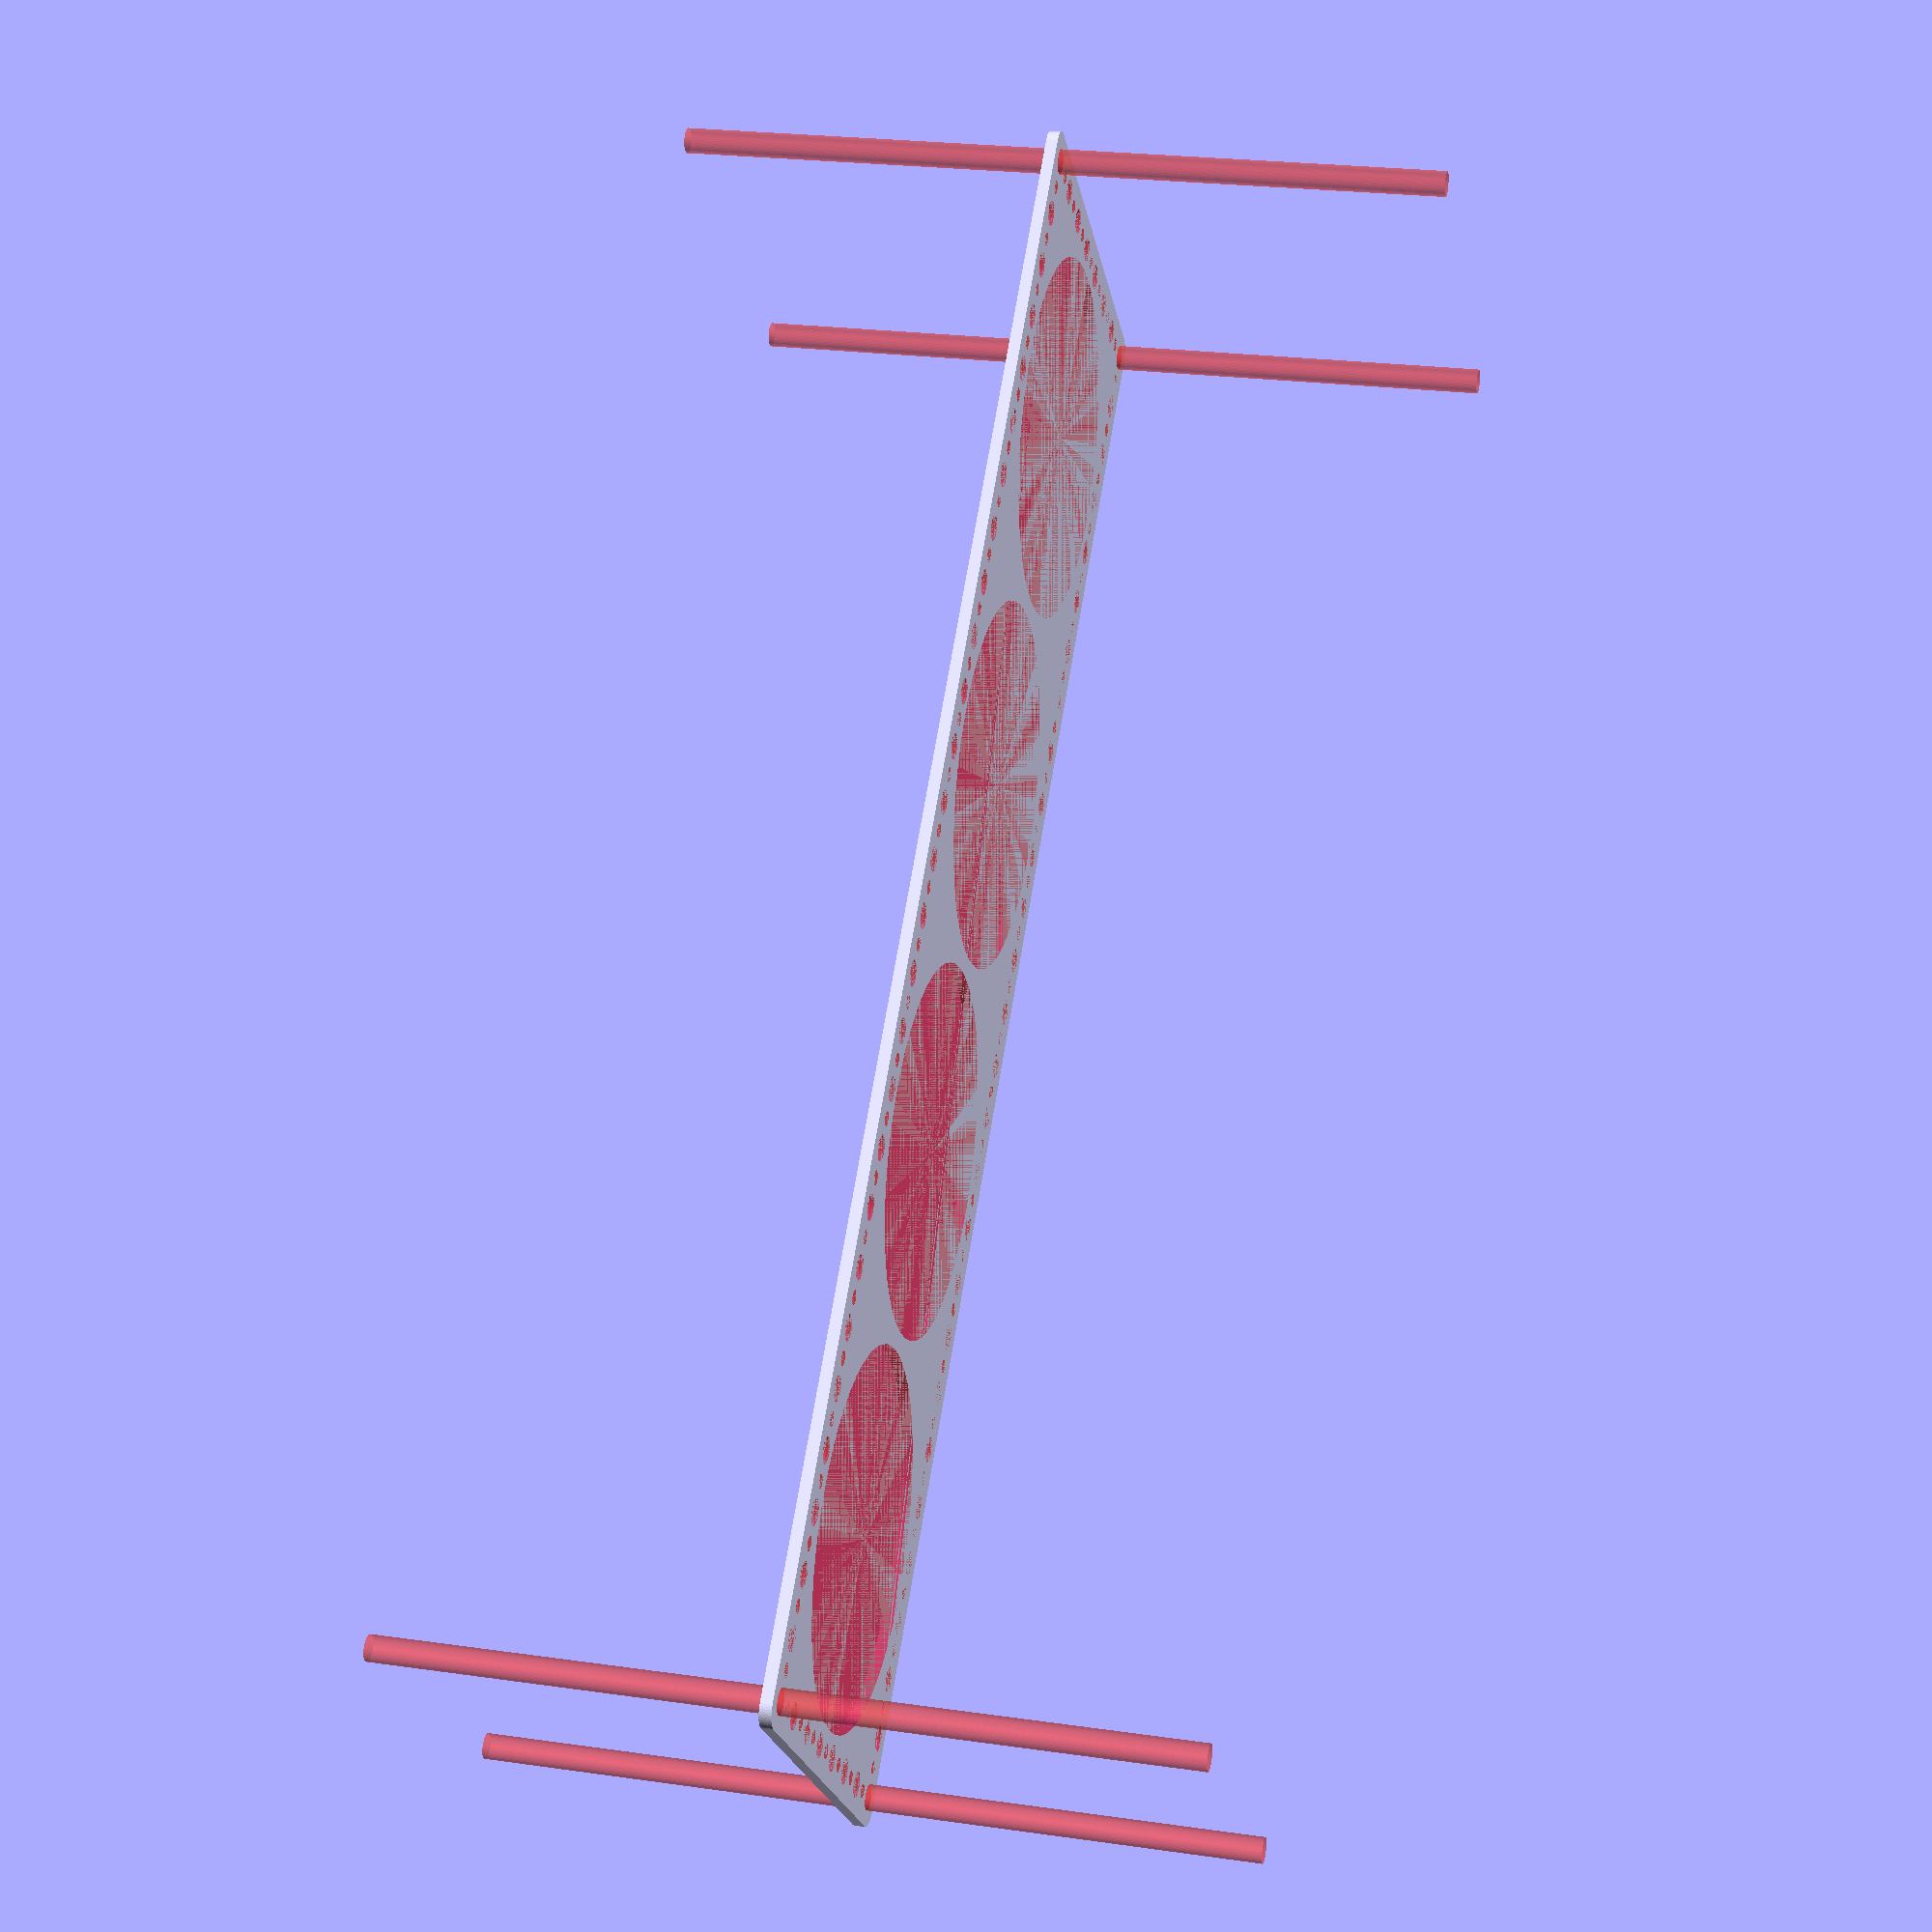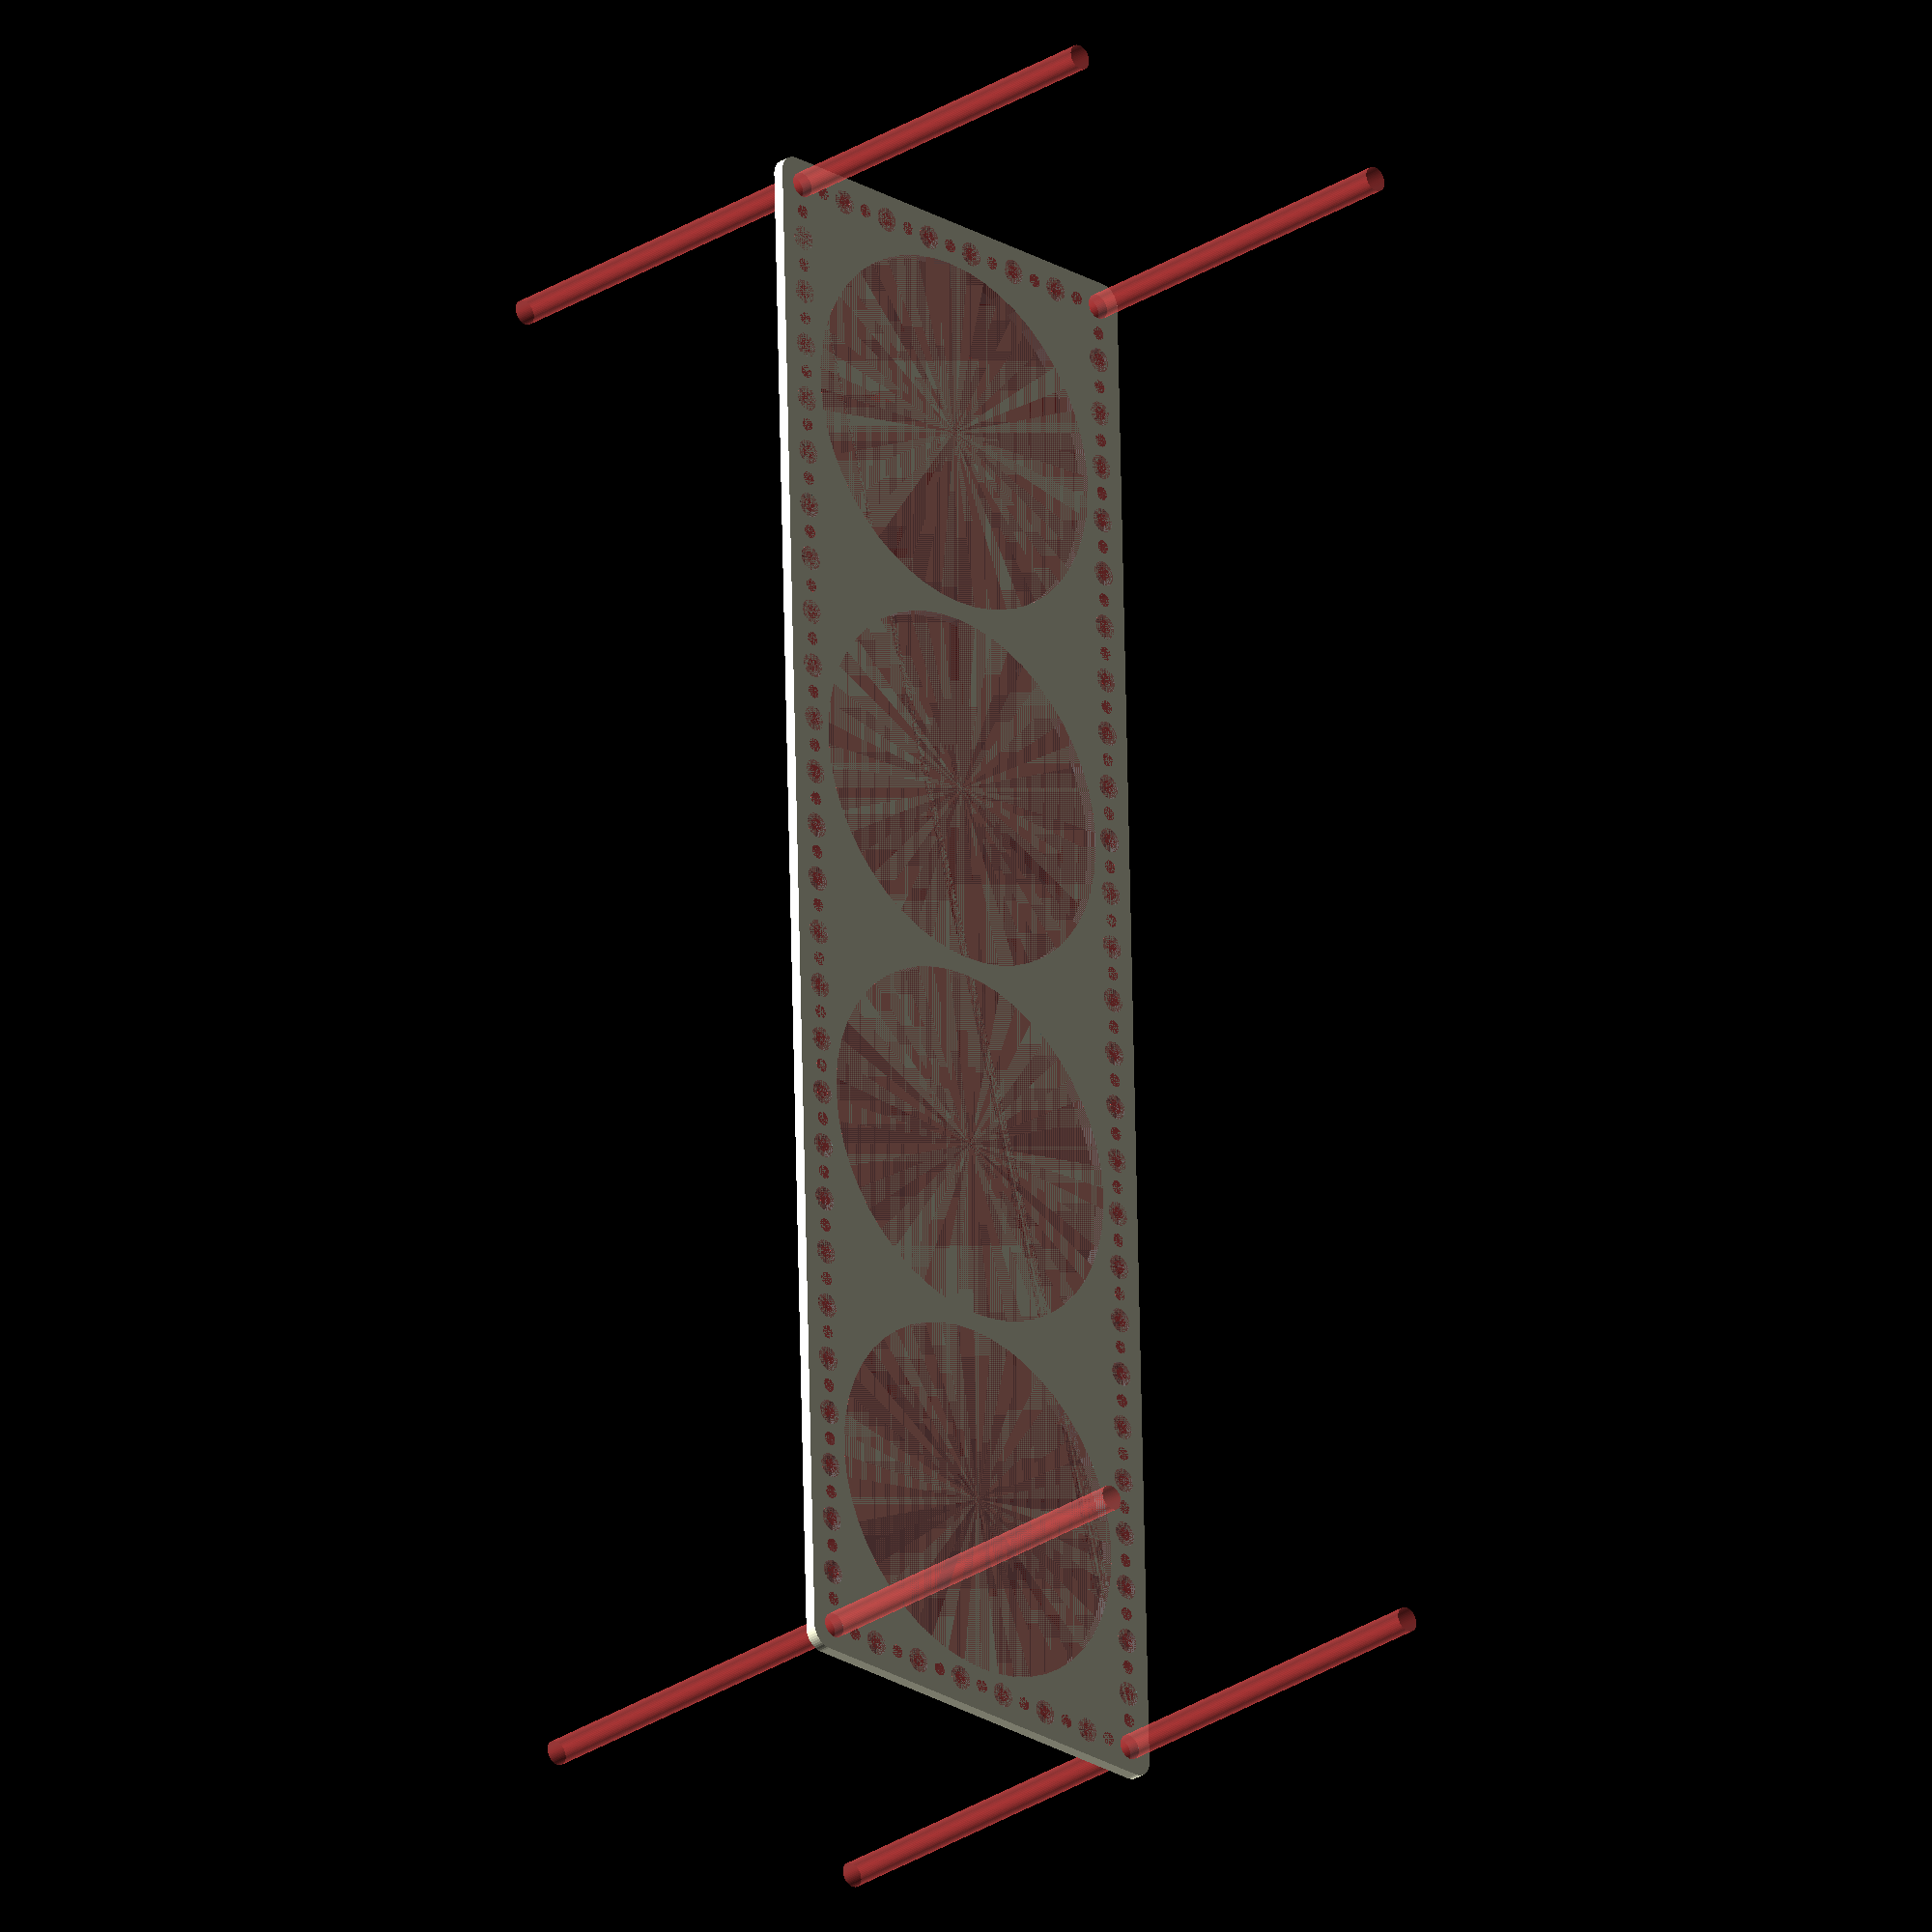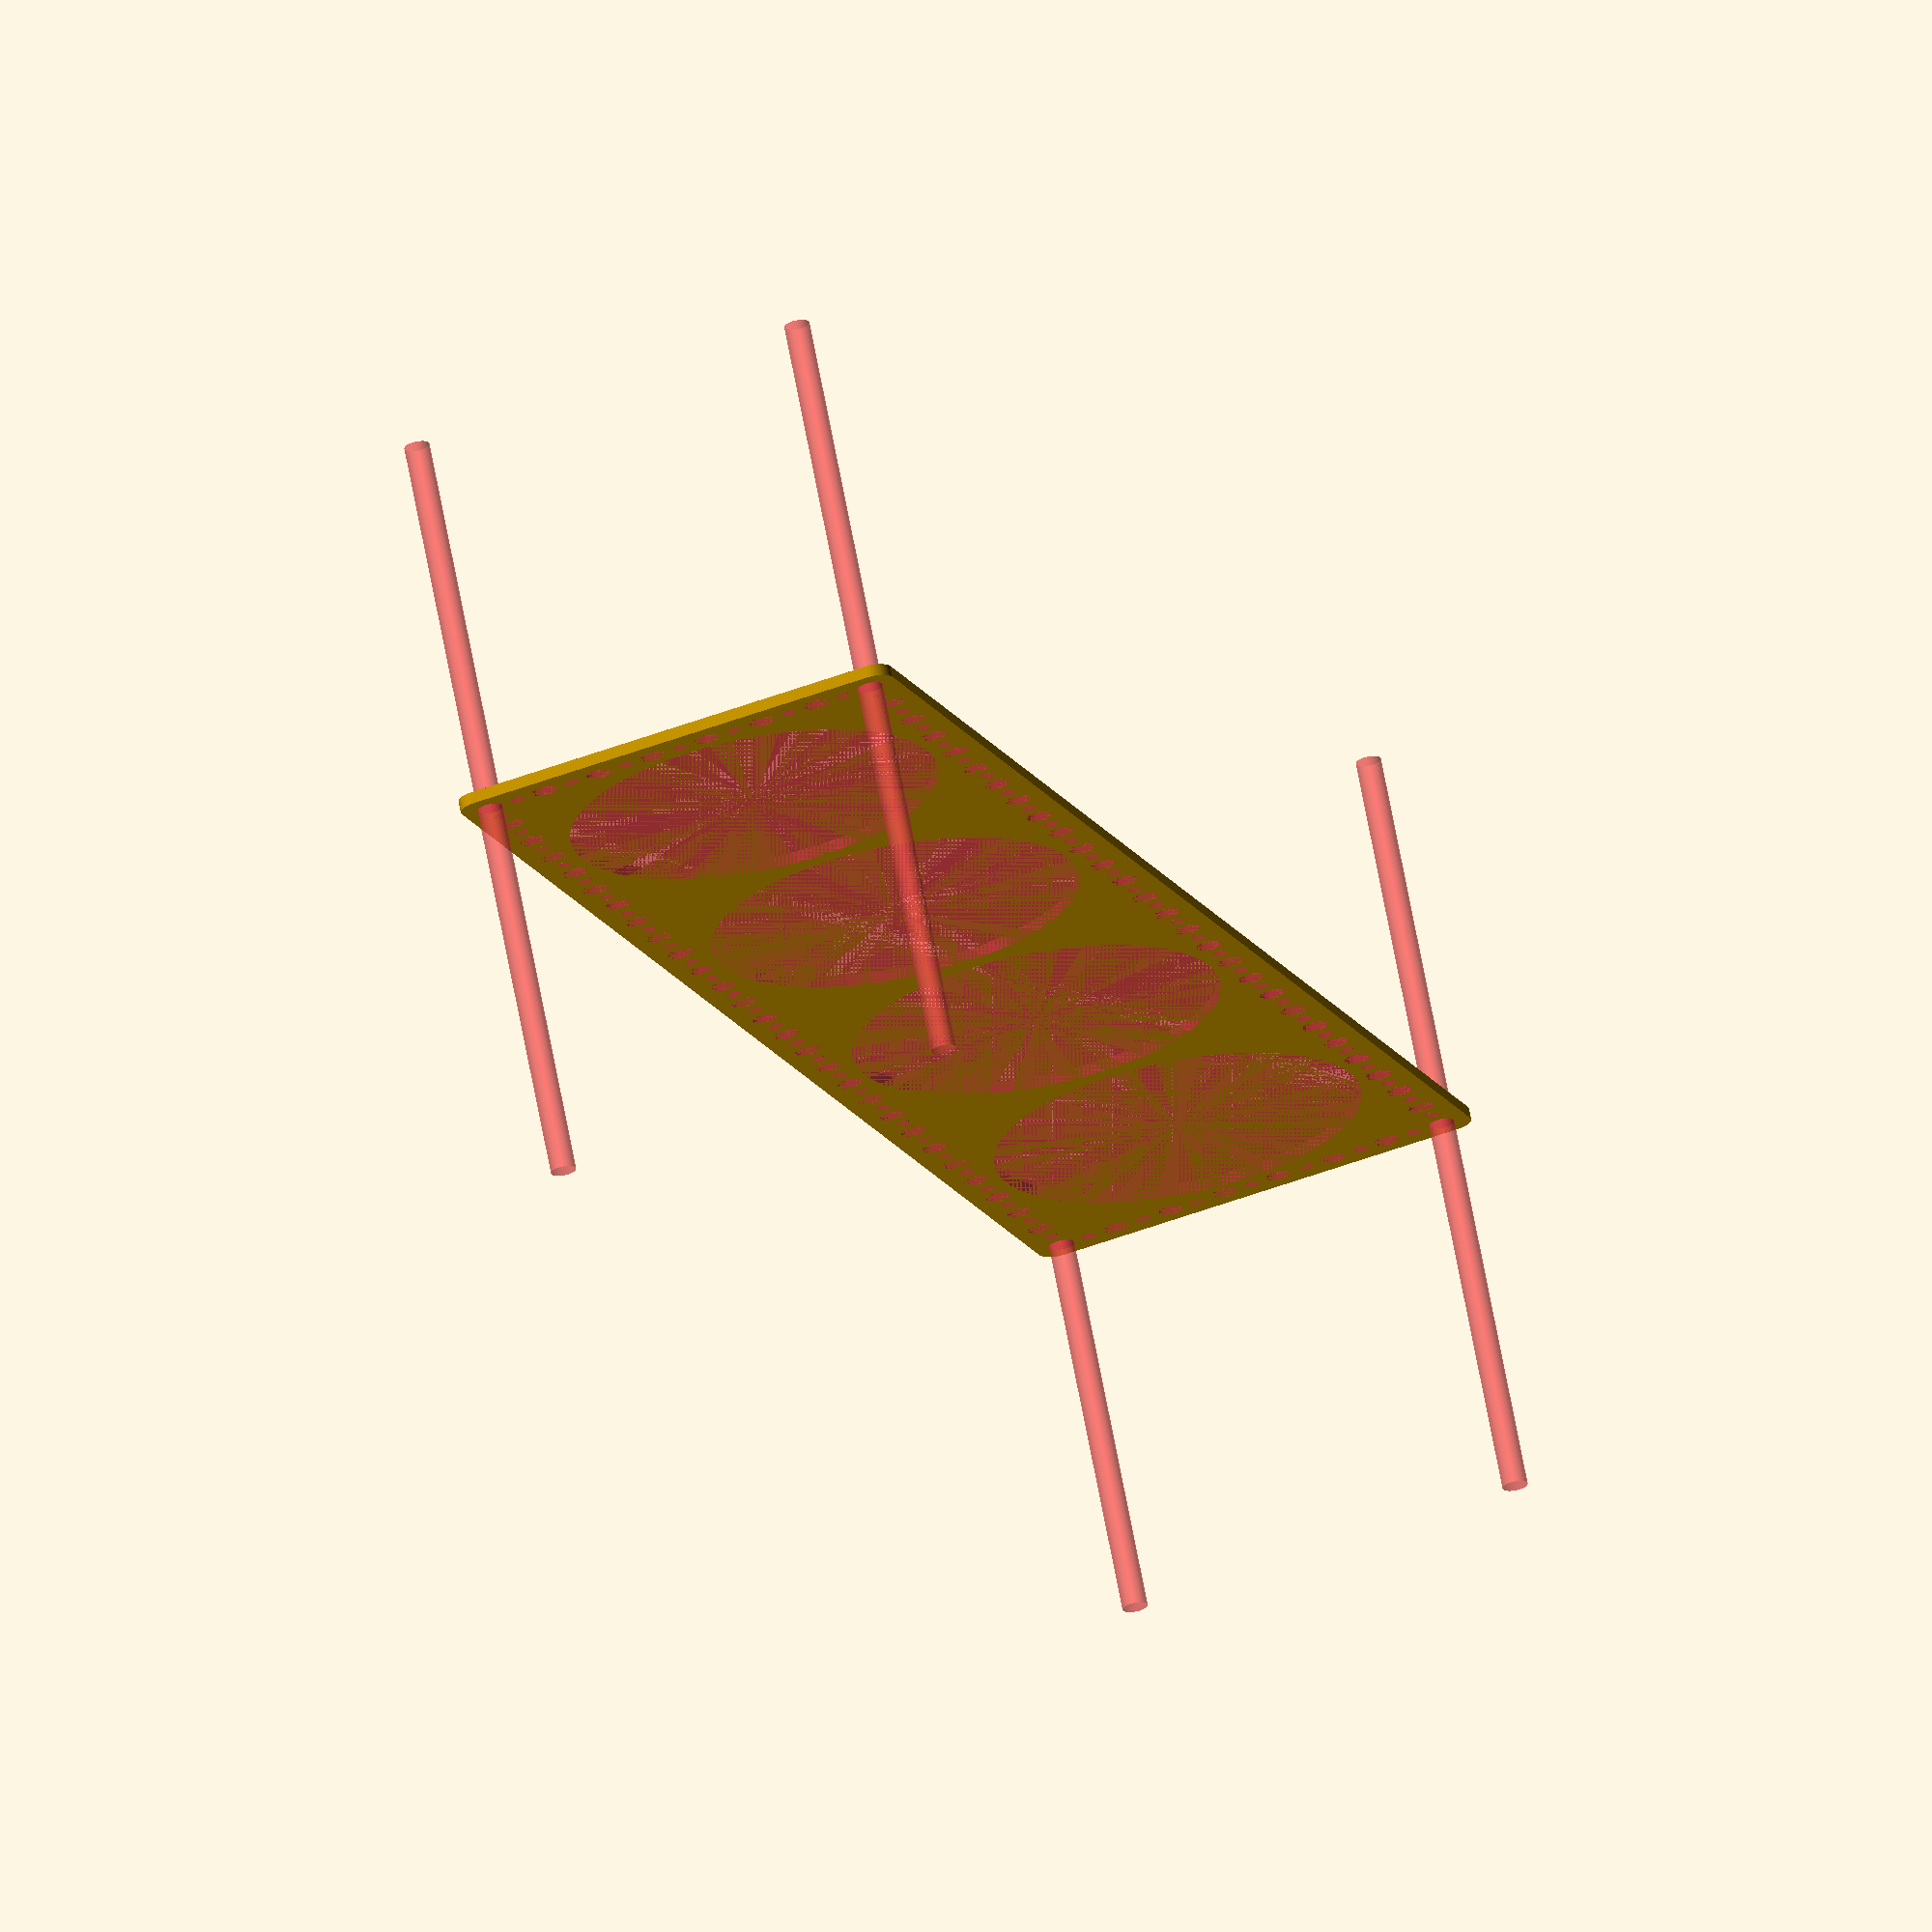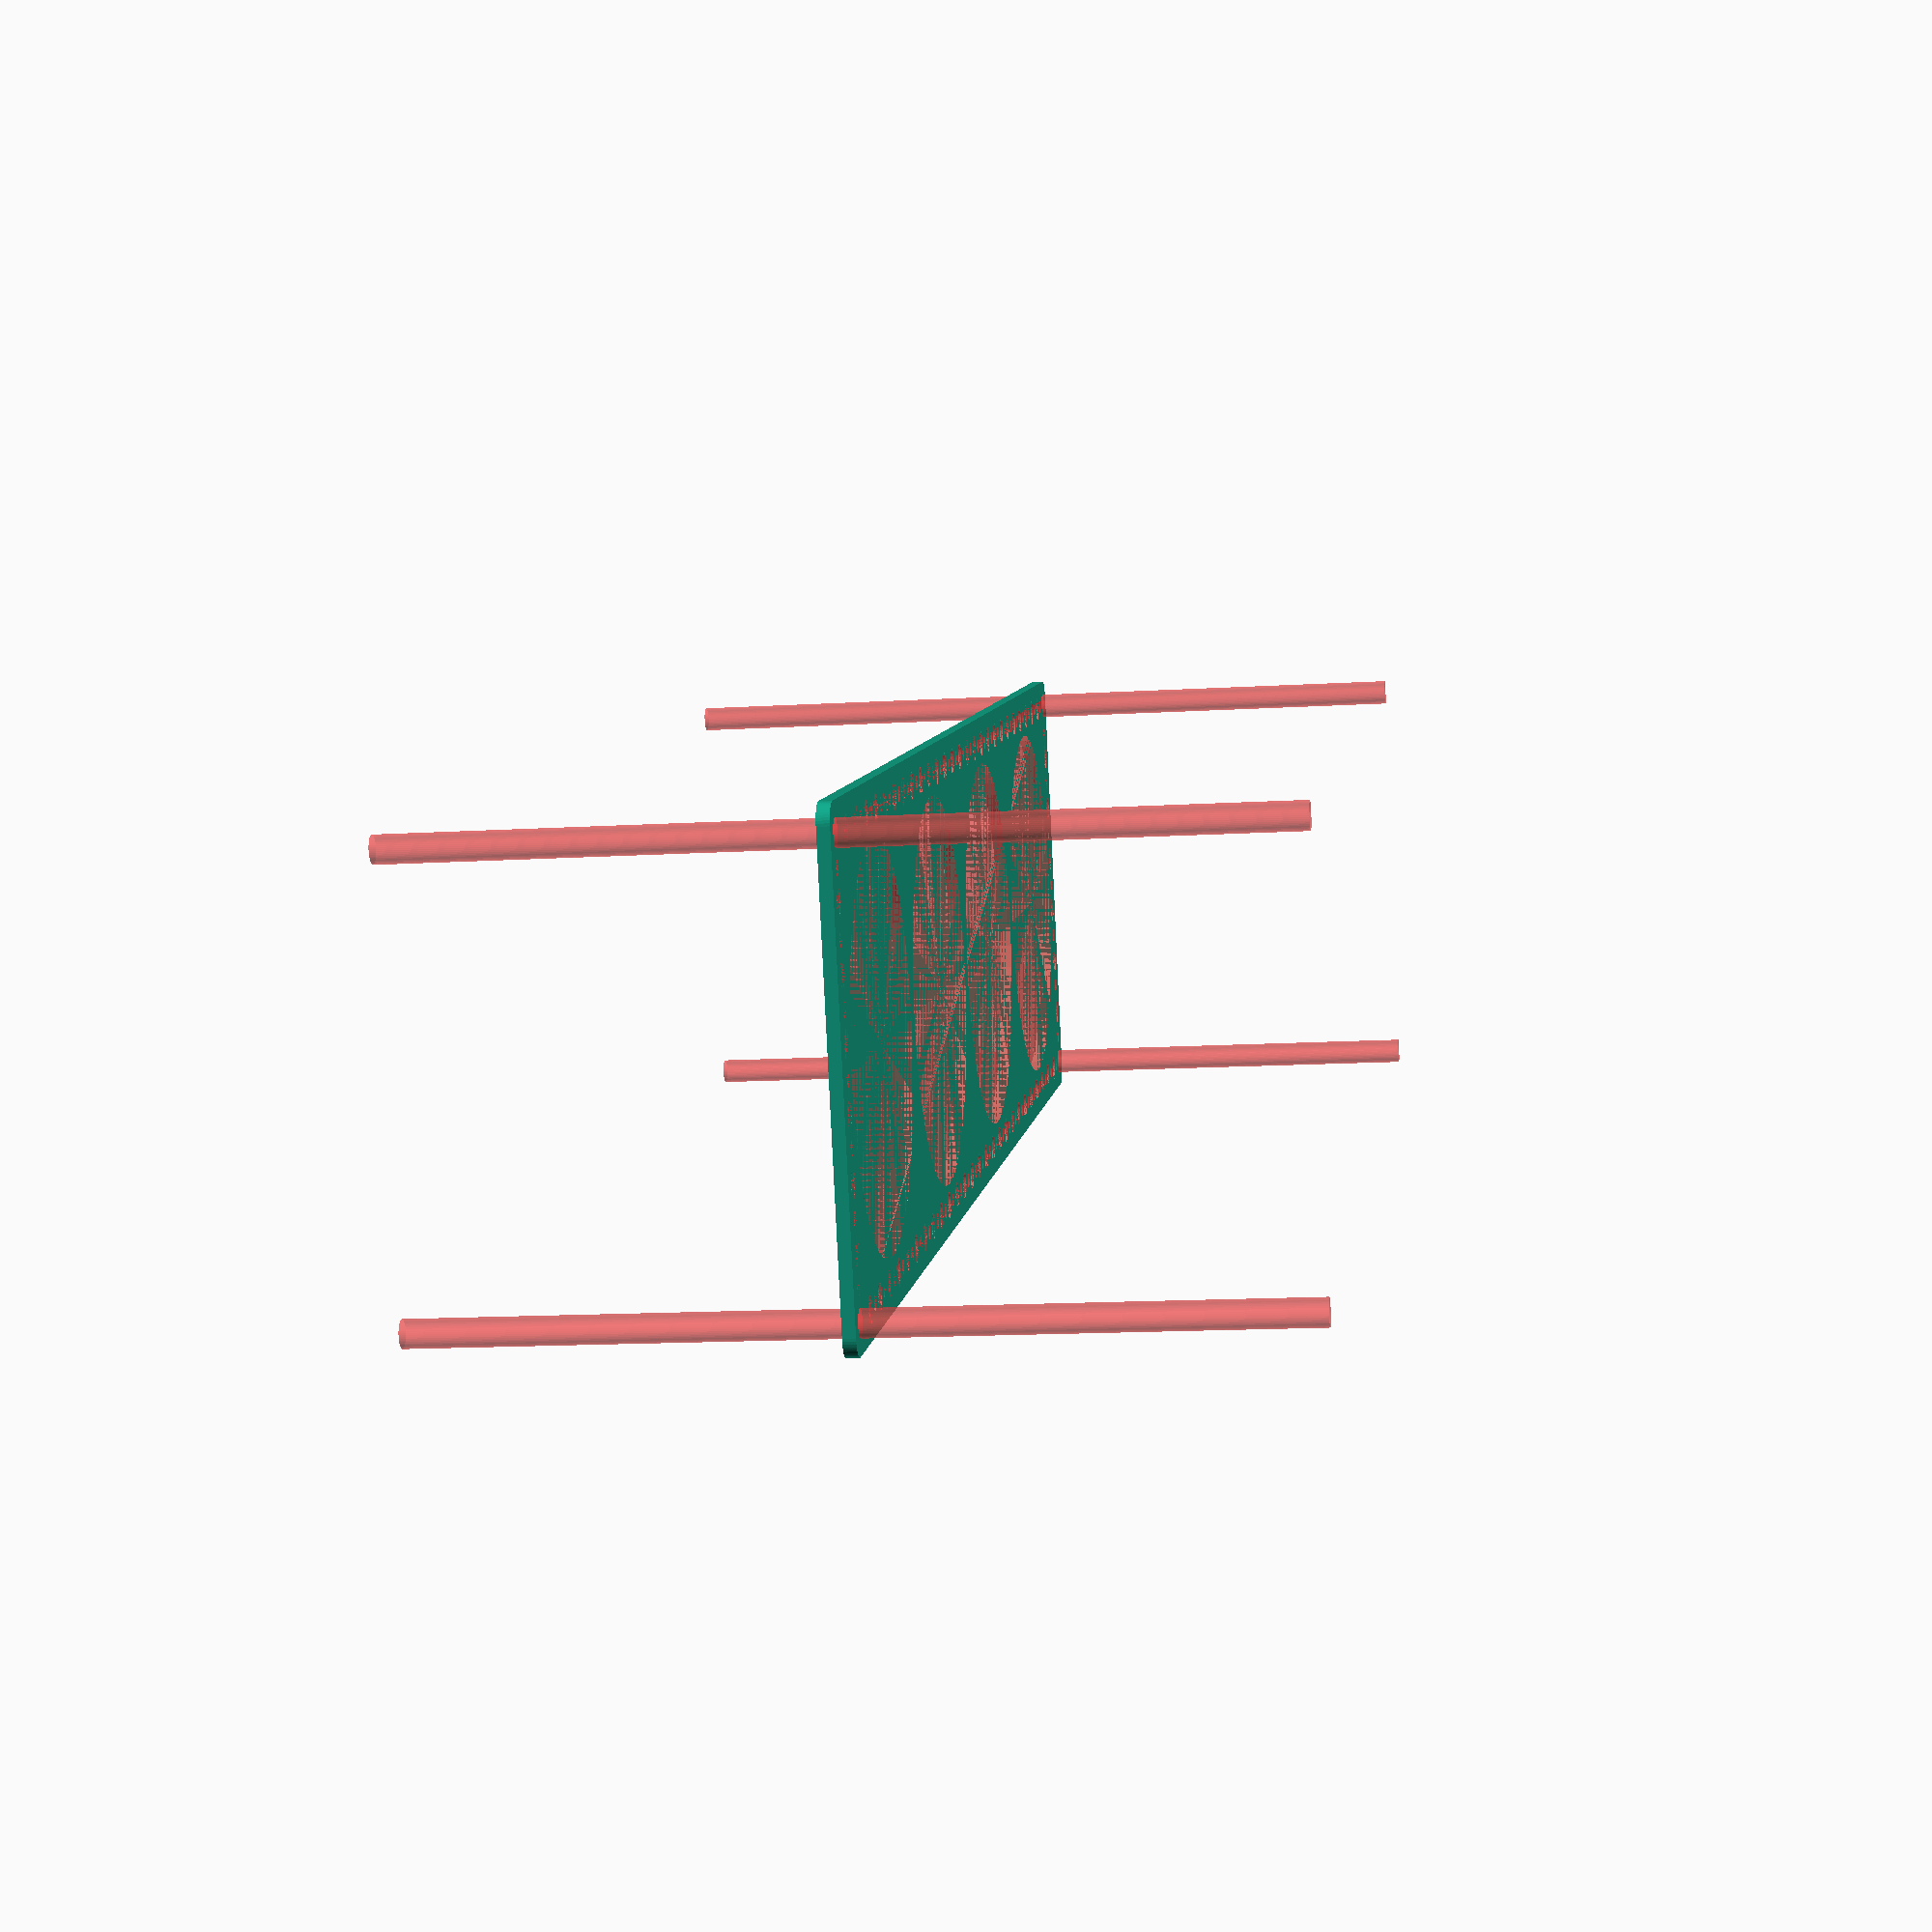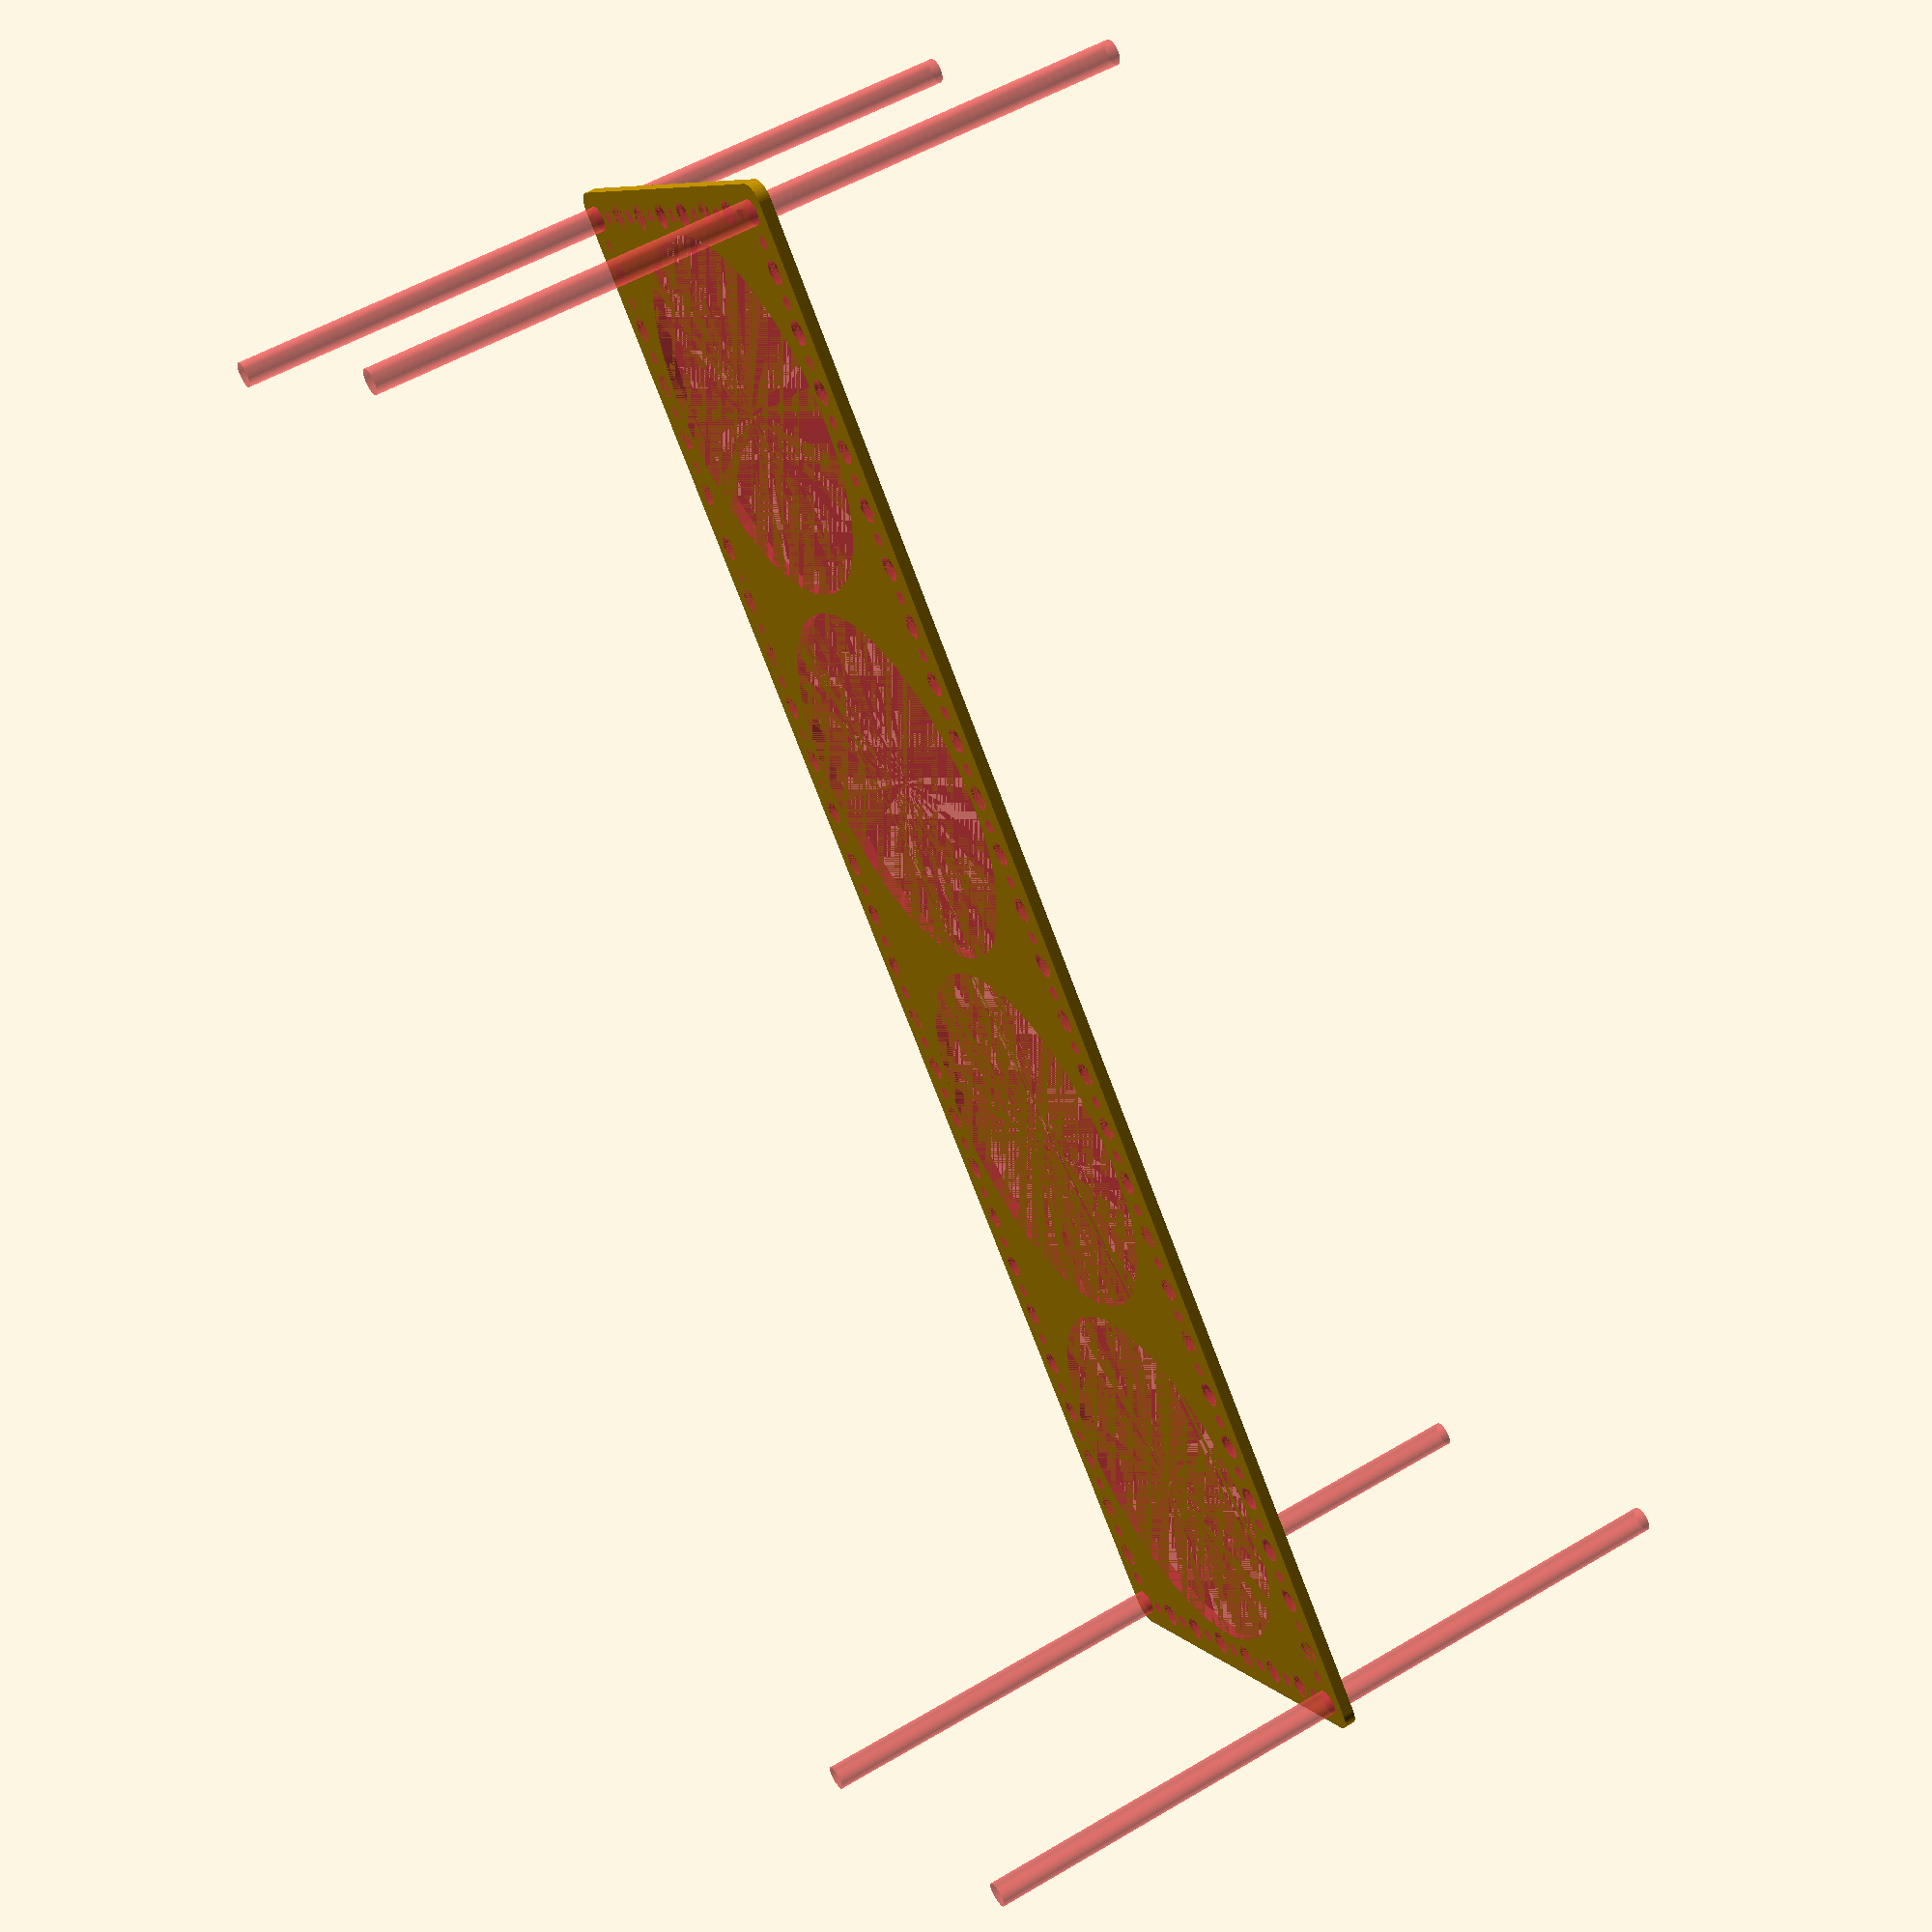
<openscad>
$fn = 50;


difference() {
	union() {
		hull() {
			translate(v = [-204.5000000000, 54.5000000000, 0]) {
				cylinder(h = 3, r = 5);
			}
			translate(v = [204.5000000000, 54.5000000000, 0]) {
				cylinder(h = 3, r = 5);
			}
			translate(v = [-204.5000000000, -54.5000000000, 0]) {
				cylinder(h = 3, r = 5);
			}
			translate(v = [204.5000000000, -54.5000000000, 0]) {
				cylinder(h = 3, r = 5);
			}
		}
	}
	union() {
		#translate(v = [-202.5000000000, -52.5000000000, 0]) {
			cylinder(h = 3, r = 3.2500000000);
		}
		#translate(v = [-202.5000000000, -37.5000000000, 0]) {
			cylinder(h = 3, r = 3.2500000000);
		}
		#translate(v = [-202.5000000000, -22.5000000000, 0]) {
			cylinder(h = 3, r = 3.2500000000);
		}
		#translate(v = [-202.5000000000, -7.5000000000, 0]) {
			cylinder(h = 3, r = 3.2500000000);
		}
		#translate(v = [-202.5000000000, 7.5000000000, 0]) {
			cylinder(h = 3, r = 3.2500000000);
		}
		#translate(v = [-202.5000000000, 22.5000000000, 0]) {
			cylinder(h = 3, r = 3.2500000000);
		}
		#translate(v = [-202.5000000000, 37.5000000000, 0]) {
			cylinder(h = 3, r = 3.2500000000);
		}
		#translate(v = [-202.5000000000, 52.5000000000, 0]) {
			cylinder(h = 3, r = 3.2500000000);
		}
		#translate(v = [202.5000000000, -52.5000000000, 0]) {
			cylinder(h = 3, r = 3.2500000000);
		}
		#translate(v = [202.5000000000, -37.5000000000, 0]) {
			cylinder(h = 3, r = 3.2500000000);
		}
		#translate(v = [202.5000000000, -22.5000000000, 0]) {
			cylinder(h = 3, r = 3.2500000000);
		}
		#translate(v = [202.5000000000, -7.5000000000, 0]) {
			cylinder(h = 3, r = 3.2500000000);
		}
		#translate(v = [202.5000000000, 7.5000000000, 0]) {
			cylinder(h = 3, r = 3.2500000000);
		}
		#translate(v = [202.5000000000, 22.5000000000, 0]) {
			cylinder(h = 3, r = 3.2500000000);
		}
		#translate(v = [202.5000000000, 37.5000000000, 0]) {
			cylinder(h = 3, r = 3.2500000000);
		}
		#translate(v = [202.5000000000, 52.5000000000, 0]) {
			cylinder(h = 3, r = 3.2500000000);
		}
		#translate(v = [-202.5000000000, 52.5000000000, 0]) {
			cylinder(h = 3, r = 3.2500000000);
		}
		#translate(v = [-187.5000000000, 52.5000000000, 0]) {
			cylinder(h = 3, r = 3.2500000000);
		}
		#translate(v = [-172.5000000000, 52.5000000000, 0]) {
			cylinder(h = 3, r = 3.2500000000);
		}
		#translate(v = [-157.5000000000, 52.5000000000, 0]) {
			cylinder(h = 3, r = 3.2500000000);
		}
		#translate(v = [-142.5000000000, 52.5000000000, 0]) {
			cylinder(h = 3, r = 3.2500000000);
		}
		#translate(v = [-127.5000000000, 52.5000000000, 0]) {
			cylinder(h = 3, r = 3.2500000000);
		}
		#translate(v = [-112.5000000000, 52.5000000000, 0]) {
			cylinder(h = 3, r = 3.2500000000);
		}
		#translate(v = [-97.5000000000, 52.5000000000, 0]) {
			cylinder(h = 3, r = 3.2500000000);
		}
		#translate(v = [-82.5000000000, 52.5000000000, 0]) {
			cylinder(h = 3, r = 3.2500000000);
		}
		#translate(v = [-67.5000000000, 52.5000000000, 0]) {
			cylinder(h = 3, r = 3.2500000000);
		}
		#translate(v = [-52.5000000000, 52.5000000000, 0]) {
			cylinder(h = 3, r = 3.2500000000);
		}
		#translate(v = [-37.5000000000, 52.5000000000, 0]) {
			cylinder(h = 3, r = 3.2500000000);
		}
		#translate(v = [-22.5000000000, 52.5000000000, 0]) {
			cylinder(h = 3, r = 3.2500000000);
		}
		#translate(v = [-7.5000000000, 52.5000000000, 0]) {
			cylinder(h = 3, r = 3.2500000000);
		}
		#translate(v = [7.5000000000, 52.5000000000, 0]) {
			cylinder(h = 3, r = 3.2500000000);
		}
		#translate(v = [22.5000000000, 52.5000000000, 0]) {
			cylinder(h = 3, r = 3.2500000000);
		}
		#translate(v = [37.5000000000, 52.5000000000, 0]) {
			cylinder(h = 3, r = 3.2500000000);
		}
		#translate(v = [52.5000000000, 52.5000000000, 0]) {
			cylinder(h = 3, r = 3.2500000000);
		}
		#translate(v = [67.5000000000, 52.5000000000, 0]) {
			cylinder(h = 3, r = 3.2500000000);
		}
		#translate(v = [82.5000000000, 52.5000000000, 0]) {
			cylinder(h = 3, r = 3.2500000000);
		}
		#translate(v = [97.5000000000, 52.5000000000, 0]) {
			cylinder(h = 3, r = 3.2500000000);
		}
		#translate(v = [112.5000000000, 52.5000000000, 0]) {
			cylinder(h = 3, r = 3.2500000000);
		}
		#translate(v = [127.5000000000, 52.5000000000, 0]) {
			cylinder(h = 3, r = 3.2500000000);
		}
		#translate(v = [142.5000000000, 52.5000000000, 0]) {
			cylinder(h = 3, r = 3.2500000000);
		}
		#translate(v = [157.5000000000, 52.5000000000, 0]) {
			cylinder(h = 3, r = 3.2500000000);
		}
		#translate(v = [172.5000000000, 52.5000000000, 0]) {
			cylinder(h = 3, r = 3.2500000000);
		}
		#translate(v = [187.5000000000, 52.5000000000, 0]) {
			cylinder(h = 3, r = 3.2500000000);
		}
		#translate(v = [202.5000000000, 52.5000000000, 0]) {
			cylinder(h = 3, r = 3.2500000000);
		}
		#translate(v = [-202.5000000000, -52.5000000000, 0]) {
			cylinder(h = 3, r = 3.2500000000);
		}
		#translate(v = [-187.5000000000, -52.5000000000, 0]) {
			cylinder(h = 3, r = 3.2500000000);
		}
		#translate(v = [-172.5000000000, -52.5000000000, 0]) {
			cylinder(h = 3, r = 3.2500000000);
		}
		#translate(v = [-157.5000000000, -52.5000000000, 0]) {
			cylinder(h = 3, r = 3.2500000000);
		}
		#translate(v = [-142.5000000000, -52.5000000000, 0]) {
			cylinder(h = 3, r = 3.2500000000);
		}
		#translate(v = [-127.5000000000, -52.5000000000, 0]) {
			cylinder(h = 3, r = 3.2500000000);
		}
		#translate(v = [-112.5000000000, -52.5000000000, 0]) {
			cylinder(h = 3, r = 3.2500000000);
		}
		#translate(v = [-97.5000000000, -52.5000000000, 0]) {
			cylinder(h = 3, r = 3.2500000000);
		}
		#translate(v = [-82.5000000000, -52.5000000000, 0]) {
			cylinder(h = 3, r = 3.2500000000);
		}
		#translate(v = [-67.5000000000, -52.5000000000, 0]) {
			cylinder(h = 3, r = 3.2500000000);
		}
		#translate(v = [-52.5000000000, -52.5000000000, 0]) {
			cylinder(h = 3, r = 3.2500000000);
		}
		#translate(v = [-37.5000000000, -52.5000000000, 0]) {
			cylinder(h = 3, r = 3.2500000000);
		}
		#translate(v = [-22.5000000000, -52.5000000000, 0]) {
			cylinder(h = 3, r = 3.2500000000);
		}
		#translate(v = [-7.5000000000, -52.5000000000, 0]) {
			cylinder(h = 3, r = 3.2500000000);
		}
		#translate(v = [7.5000000000, -52.5000000000, 0]) {
			cylinder(h = 3, r = 3.2500000000);
		}
		#translate(v = [22.5000000000, -52.5000000000, 0]) {
			cylinder(h = 3, r = 3.2500000000);
		}
		#translate(v = [37.5000000000, -52.5000000000, 0]) {
			cylinder(h = 3, r = 3.2500000000);
		}
		#translate(v = [52.5000000000, -52.5000000000, 0]) {
			cylinder(h = 3, r = 3.2500000000);
		}
		#translate(v = [67.5000000000, -52.5000000000, 0]) {
			cylinder(h = 3, r = 3.2500000000);
		}
		#translate(v = [82.5000000000, -52.5000000000, 0]) {
			cylinder(h = 3, r = 3.2500000000);
		}
		#translate(v = [97.5000000000, -52.5000000000, 0]) {
			cylinder(h = 3, r = 3.2500000000);
		}
		#translate(v = [112.5000000000, -52.5000000000, 0]) {
			cylinder(h = 3, r = 3.2500000000);
		}
		#translate(v = [127.5000000000, -52.5000000000, 0]) {
			cylinder(h = 3, r = 3.2500000000);
		}
		#translate(v = [142.5000000000, -52.5000000000, 0]) {
			cylinder(h = 3, r = 3.2500000000);
		}
		#translate(v = [157.5000000000, -52.5000000000, 0]) {
			cylinder(h = 3, r = 3.2500000000);
		}
		#translate(v = [172.5000000000, -52.5000000000, 0]) {
			cylinder(h = 3, r = 3.2500000000);
		}
		#translate(v = [187.5000000000, -52.5000000000, 0]) {
			cylinder(h = 3, r = 3.2500000000);
		}
		#translate(v = [202.5000000000, -52.5000000000, 0]) {
			cylinder(h = 3, r = 3.2500000000);
		}
		#translate(v = [-202.5000000000, -52.5000000000, -100.0000000000]) {
			cylinder(h = 200, r = 3.2500000000);
		}
		#translate(v = [-202.5000000000, 52.5000000000, -100.0000000000]) {
			cylinder(h = 200, r = 3.2500000000);
		}
		#translate(v = [202.5000000000, -52.5000000000, -100.0000000000]) {
			cylinder(h = 200, r = 3.2500000000);
		}
		#translate(v = [202.5000000000, 52.5000000000, -100.0000000000]) {
			cylinder(h = 200, r = 3.2500000000);
		}
		#translate(v = [-202.5000000000, -52.5000000000, 0]) {
			cylinder(h = 3, r = 1.8000000000);
		}
		#translate(v = [-202.5000000000, -45.0000000000, 0]) {
			cylinder(h = 3, r = 1.8000000000);
		}
		#translate(v = [-202.5000000000, -37.5000000000, 0]) {
			cylinder(h = 3, r = 1.8000000000);
		}
		#translate(v = [-202.5000000000, -30.0000000000, 0]) {
			cylinder(h = 3, r = 1.8000000000);
		}
		#translate(v = [-202.5000000000, -22.5000000000, 0]) {
			cylinder(h = 3, r = 1.8000000000);
		}
		#translate(v = [-202.5000000000, -15.0000000000, 0]) {
			cylinder(h = 3, r = 1.8000000000);
		}
		#translate(v = [-202.5000000000, -7.5000000000, 0]) {
			cylinder(h = 3, r = 1.8000000000);
		}
		#translate(v = [-202.5000000000, 0.0000000000, 0]) {
			cylinder(h = 3, r = 1.8000000000);
		}
		#translate(v = [-202.5000000000, 7.5000000000, 0]) {
			cylinder(h = 3, r = 1.8000000000);
		}
		#translate(v = [-202.5000000000, 15.0000000000, 0]) {
			cylinder(h = 3, r = 1.8000000000);
		}
		#translate(v = [-202.5000000000, 22.5000000000, 0]) {
			cylinder(h = 3, r = 1.8000000000);
		}
		#translate(v = [-202.5000000000, 30.0000000000, 0]) {
			cylinder(h = 3, r = 1.8000000000);
		}
		#translate(v = [-202.5000000000, 37.5000000000, 0]) {
			cylinder(h = 3, r = 1.8000000000);
		}
		#translate(v = [-202.5000000000, 45.0000000000, 0]) {
			cylinder(h = 3, r = 1.8000000000);
		}
		#translate(v = [-202.5000000000, 52.5000000000, 0]) {
			cylinder(h = 3, r = 1.8000000000);
		}
		#translate(v = [202.5000000000, -52.5000000000, 0]) {
			cylinder(h = 3, r = 1.8000000000);
		}
		#translate(v = [202.5000000000, -45.0000000000, 0]) {
			cylinder(h = 3, r = 1.8000000000);
		}
		#translate(v = [202.5000000000, -37.5000000000, 0]) {
			cylinder(h = 3, r = 1.8000000000);
		}
		#translate(v = [202.5000000000, -30.0000000000, 0]) {
			cylinder(h = 3, r = 1.8000000000);
		}
		#translate(v = [202.5000000000, -22.5000000000, 0]) {
			cylinder(h = 3, r = 1.8000000000);
		}
		#translate(v = [202.5000000000, -15.0000000000, 0]) {
			cylinder(h = 3, r = 1.8000000000);
		}
		#translate(v = [202.5000000000, -7.5000000000, 0]) {
			cylinder(h = 3, r = 1.8000000000);
		}
		#translate(v = [202.5000000000, 0.0000000000, 0]) {
			cylinder(h = 3, r = 1.8000000000);
		}
		#translate(v = [202.5000000000, 7.5000000000, 0]) {
			cylinder(h = 3, r = 1.8000000000);
		}
		#translate(v = [202.5000000000, 15.0000000000, 0]) {
			cylinder(h = 3, r = 1.8000000000);
		}
		#translate(v = [202.5000000000, 22.5000000000, 0]) {
			cylinder(h = 3, r = 1.8000000000);
		}
		#translate(v = [202.5000000000, 30.0000000000, 0]) {
			cylinder(h = 3, r = 1.8000000000);
		}
		#translate(v = [202.5000000000, 37.5000000000, 0]) {
			cylinder(h = 3, r = 1.8000000000);
		}
		#translate(v = [202.5000000000, 45.0000000000, 0]) {
			cylinder(h = 3, r = 1.8000000000);
		}
		#translate(v = [202.5000000000, 52.5000000000, 0]) {
			cylinder(h = 3, r = 1.8000000000);
		}
		#translate(v = [-202.5000000000, 52.5000000000, 0]) {
			cylinder(h = 3, r = 1.8000000000);
		}
		#translate(v = [-195.0000000000, 52.5000000000, 0]) {
			cylinder(h = 3, r = 1.8000000000);
		}
		#translate(v = [-187.5000000000, 52.5000000000, 0]) {
			cylinder(h = 3, r = 1.8000000000);
		}
		#translate(v = [-180.0000000000, 52.5000000000, 0]) {
			cylinder(h = 3, r = 1.8000000000);
		}
		#translate(v = [-172.5000000000, 52.5000000000, 0]) {
			cylinder(h = 3, r = 1.8000000000);
		}
		#translate(v = [-165.0000000000, 52.5000000000, 0]) {
			cylinder(h = 3, r = 1.8000000000);
		}
		#translate(v = [-157.5000000000, 52.5000000000, 0]) {
			cylinder(h = 3, r = 1.8000000000);
		}
		#translate(v = [-150.0000000000, 52.5000000000, 0]) {
			cylinder(h = 3, r = 1.8000000000);
		}
		#translate(v = [-142.5000000000, 52.5000000000, 0]) {
			cylinder(h = 3, r = 1.8000000000);
		}
		#translate(v = [-135.0000000000, 52.5000000000, 0]) {
			cylinder(h = 3, r = 1.8000000000);
		}
		#translate(v = [-127.5000000000, 52.5000000000, 0]) {
			cylinder(h = 3, r = 1.8000000000);
		}
		#translate(v = [-120.0000000000, 52.5000000000, 0]) {
			cylinder(h = 3, r = 1.8000000000);
		}
		#translate(v = [-112.5000000000, 52.5000000000, 0]) {
			cylinder(h = 3, r = 1.8000000000);
		}
		#translate(v = [-105.0000000000, 52.5000000000, 0]) {
			cylinder(h = 3, r = 1.8000000000);
		}
		#translate(v = [-97.5000000000, 52.5000000000, 0]) {
			cylinder(h = 3, r = 1.8000000000);
		}
		#translate(v = [-90.0000000000, 52.5000000000, 0]) {
			cylinder(h = 3, r = 1.8000000000);
		}
		#translate(v = [-82.5000000000, 52.5000000000, 0]) {
			cylinder(h = 3, r = 1.8000000000);
		}
		#translate(v = [-75.0000000000, 52.5000000000, 0]) {
			cylinder(h = 3, r = 1.8000000000);
		}
		#translate(v = [-67.5000000000, 52.5000000000, 0]) {
			cylinder(h = 3, r = 1.8000000000);
		}
		#translate(v = [-60.0000000000, 52.5000000000, 0]) {
			cylinder(h = 3, r = 1.8000000000);
		}
		#translate(v = [-52.5000000000, 52.5000000000, 0]) {
			cylinder(h = 3, r = 1.8000000000);
		}
		#translate(v = [-45.0000000000, 52.5000000000, 0]) {
			cylinder(h = 3, r = 1.8000000000);
		}
		#translate(v = [-37.5000000000, 52.5000000000, 0]) {
			cylinder(h = 3, r = 1.8000000000);
		}
		#translate(v = [-30.0000000000, 52.5000000000, 0]) {
			cylinder(h = 3, r = 1.8000000000);
		}
		#translate(v = [-22.5000000000, 52.5000000000, 0]) {
			cylinder(h = 3, r = 1.8000000000);
		}
		#translate(v = [-15.0000000000, 52.5000000000, 0]) {
			cylinder(h = 3, r = 1.8000000000);
		}
		#translate(v = [-7.5000000000, 52.5000000000, 0]) {
			cylinder(h = 3, r = 1.8000000000);
		}
		#translate(v = [0.0000000000, 52.5000000000, 0]) {
			cylinder(h = 3, r = 1.8000000000);
		}
		#translate(v = [7.5000000000, 52.5000000000, 0]) {
			cylinder(h = 3, r = 1.8000000000);
		}
		#translate(v = [15.0000000000, 52.5000000000, 0]) {
			cylinder(h = 3, r = 1.8000000000);
		}
		#translate(v = [22.5000000000, 52.5000000000, 0]) {
			cylinder(h = 3, r = 1.8000000000);
		}
		#translate(v = [30.0000000000, 52.5000000000, 0]) {
			cylinder(h = 3, r = 1.8000000000);
		}
		#translate(v = [37.5000000000, 52.5000000000, 0]) {
			cylinder(h = 3, r = 1.8000000000);
		}
		#translate(v = [45.0000000000, 52.5000000000, 0]) {
			cylinder(h = 3, r = 1.8000000000);
		}
		#translate(v = [52.5000000000, 52.5000000000, 0]) {
			cylinder(h = 3, r = 1.8000000000);
		}
		#translate(v = [60.0000000000, 52.5000000000, 0]) {
			cylinder(h = 3, r = 1.8000000000);
		}
		#translate(v = [67.5000000000, 52.5000000000, 0]) {
			cylinder(h = 3, r = 1.8000000000);
		}
		#translate(v = [75.0000000000, 52.5000000000, 0]) {
			cylinder(h = 3, r = 1.8000000000);
		}
		#translate(v = [82.5000000000, 52.5000000000, 0]) {
			cylinder(h = 3, r = 1.8000000000);
		}
		#translate(v = [90.0000000000, 52.5000000000, 0]) {
			cylinder(h = 3, r = 1.8000000000);
		}
		#translate(v = [97.5000000000, 52.5000000000, 0]) {
			cylinder(h = 3, r = 1.8000000000);
		}
		#translate(v = [105.0000000000, 52.5000000000, 0]) {
			cylinder(h = 3, r = 1.8000000000);
		}
		#translate(v = [112.5000000000, 52.5000000000, 0]) {
			cylinder(h = 3, r = 1.8000000000);
		}
		#translate(v = [120.0000000000, 52.5000000000, 0]) {
			cylinder(h = 3, r = 1.8000000000);
		}
		#translate(v = [127.5000000000, 52.5000000000, 0]) {
			cylinder(h = 3, r = 1.8000000000);
		}
		#translate(v = [135.0000000000, 52.5000000000, 0]) {
			cylinder(h = 3, r = 1.8000000000);
		}
		#translate(v = [142.5000000000, 52.5000000000, 0]) {
			cylinder(h = 3, r = 1.8000000000);
		}
		#translate(v = [150.0000000000, 52.5000000000, 0]) {
			cylinder(h = 3, r = 1.8000000000);
		}
		#translate(v = [157.5000000000, 52.5000000000, 0]) {
			cylinder(h = 3, r = 1.8000000000);
		}
		#translate(v = [165.0000000000, 52.5000000000, 0]) {
			cylinder(h = 3, r = 1.8000000000);
		}
		#translate(v = [172.5000000000, 52.5000000000, 0]) {
			cylinder(h = 3, r = 1.8000000000);
		}
		#translate(v = [180.0000000000, 52.5000000000, 0]) {
			cylinder(h = 3, r = 1.8000000000);
		}
		#translate(v = [187.5000000000, 52.5000000000, 0]) {
			cylinder(h = 3, r = 1.8000000000);
		}
		#translate(v = [195.0000000000, 52.5000000000, 0]) {
			cylinder(h = 3, r = 1.8000000000);
		}
		#translate(v = [202.5000000000, 52.5000000000, 0]) {
			cylinder(h = 3, r = 1.8000000000);
		}
		#translate(v = [-202.5000000000, -52.5000000000, 0]) {
			cylinder(h = 3, r = 1.8000000000);
		}
		#translate(v = [-195.0000000000, -52.5000000000, 0]) {
			cylinder(h = 3, r = 1.8000000000);
		}
		#translate(v = [-187.5000000000, -52.5000000000, 0]) {
			cylinder(h = 3, r = 1.8000000000);
		}
		#translate(v = [-180.0000000000, -52.5000000000, 0]) {
			cylinder(h = 3, r = 1.8000000000);
		}
		#translate(v = [-172.5000000000, -52.5000000000, 0]) {
			cylinder(h = 3, r = 1.8000000000);
		}
		#translate(v = [-165.0000000000, -52.5000000000, 0]) {
			cylinder(h = 3, r = 1.8000000000);
		}
		#translate(v = [-157.5000000000, -52.5000000000, 0]) {
			cylinder(h = 3, r = 1.8000000000);
		}
		#translate(v = [-150.0000000000, -52.5000000000, 0]) {
			cylinder(h = 3, r = 1.8000000000);
		}
		#translate(v = [-142.5000000000, -52.5000000000, 0]) {
			cylinder(h = 3, r = 1.8000000000);
		}
		#translate(v = [-135.0000000000, -52.5000000000, 0]) {
			cylinder(h = 3, r = 1.8000000000);
		}
		#translate(v = [-127.5000000000, -52.5000000000, 0]) {
			cylinder(h = 3, r = 1.8000000000);
		}
		#translate(v = [-120.0000000000, -52.5000000000, 0]) {
			cylinder(h = 3, r = 1.8000000000);
		}
		#translate(v = [-112.5000000000, -52.5000000000, 0]) {
			cylinder(h = 3, r = 1.8000000000);
		}
		#translate(v = [-105.0000000000, -52.5000000000, 0]) {
			cylinder(h = 3, r = 1.8000000000);
		}
		#translate(v = [-97.5000000000, -52.5000000000, 0]) {
			cylinder(h = 3, r = 1.8000000000);
		}
		#translate(v = [-90.0000000000, -52.5000000000, 0]) {
			cylinder(h = 3, r = 1.8000000000);
		}
		#translate(v = [-82.5000000000, -52.5000000000, 0]) {
			cylinder(h = 3, r = 1.8000000000);
		}
		#translate(v = [-75.0000000000, -52.5000000000, 0]) {
			cylinder(h = 3, r = 1.8000000000);
		}
		#translate(v = [-67.5000000000, -52.5000000000, 0]) {
			cylinder(h = 3, r = 1.8000000000);
		}
		#translate(v = [-60.0000000000, -52.5000000000, 0]) {
			cylinder(h = 3, r = 1.8000000000);
		}
		#translate(v = [-52.5000000000, -52.5000000000, 0]) {
			cylinder(h = 3, r = 1.8000000000);
		}
		#translate(v = [-45.0000000000, -52.5000000000, 0]) {
			cylinder(h = 3, r = 1.8000000000);
		}
		#translate(v = [-37.5000000000, -52.5000000000, 0]) {
			cylinder(h = 3, r = 1.8000000000);
		}
		#translate(v = [-30.0000000000, -52.5000000000, 0]) {
			cylinder(h = 3, r = 1.8000000000);
		}
		#translate(v = [-22.5000000000, -52.5000000000, 0]) {
			cylinder(h = 3, r = 1.8000000000);
		}
		#translate(v = [-15.0000000000, -52.5000000000, 0]) {
			cylinder(h = 3, r = 1.8000000000);
		}
		#translate(v = [-7.5000000000, -52.5000000000, 0]) {
			cylinder(h = 3, r = 1.8000000000);
		}
		#translate(v = [0.0000000000, -52.5000000000, 0]) {
			cylinder(h = 3, r = 1.8000000000);
		}
		#translate(v = [7.5000000000, -52.5000000000, 0]) {
			cylinder(h = 3, r = 1.8000000000);
		}
		#translate(v = [15.0000000000, -52.5000000000, 0]) {
			cylinder(h = 3, r = 1.8000000000);
		}
		#translate(v = [22.5000000000, -52.5000000000, 0]) {
			cylinder(h = 3, r = 1.8000000000);
		}
		#translate(v = [30.0000000000, -52.5000000000, 0]) {
			cylinder(h = 3, r = 1.8000000000);
		}
		#translate(v = [37.5000000000, -52.5000000000, 0]) {
			cylinder(h = 3, r = 1.8000000000);
		}
		#translate(v = [45.0000000000, -52.5000000000, 0]) {
			cylinder(h = 3, r = 1.8000000000);
		}
		#translate(v = [52.5000000000, -52.5000000000, 0]) {
			cylinder(h = 3, r = 1.8000000000);
		}
		#translate(v = [60.0000000000, -52.5000000000, 0]) {
			cylinder(h = 3, r = 1.8000000000);
		}
		#translate(v = [67.5000000000, -52.5000000000, 0]) {
			cylinder(h = 3, r = 1.8000000000);
		}
		#translate(v = [75.0000000000, -52.5000000000, 0]) {
			cylinder(h = 3, r = 1.8000000000);
		}
		#translate(v = [82.5000000000, -52.5000000000, 0]) {
			cylinder(h = 3, r = 1.8000000000);
		}
		#translate(v = [90.0000000000, -52.5000000000, 0]) {
			cylinder(h = 3, r = 1.8000000000);
		}
		#translate(v = [97.5000000000, -52.5000000000, 0]) {
			cylinder(h = 3, r = 1.8000000000);
		}
		#translate(v = [105.0000000000, -52.5000000000, 0]) {
			cylinder(h = 3, r = 1.8000000000);
		}
		#translate(v = [112.5000000000, -52.5000000000, 0]) {
			cylinder(h = 3, r = 1.8000000000);
		}
		#translate(v = [120.0000000000, -52.5000000000, 0]) {
			cylinder(h = 3, r = 1.8000000000);
		}
		#translate(v = [127.5000000000, -52.5000000000, 0]) {
			cylinder(h = 3, r = 1.8000000000);
		}
		#translate(v = [135.0000000000, -52.5000000000, 0]) {
			cylinder(h = 3, r = 1.8000000000);
		}
		#translate(v = [142.5000000000, -52.5000000000, 0]) {
			cylinder(h = 3, r = 1.8000000000);
		}
		#translate(v = [150.0000000000, -52.5000000000, 0]) {
			cylinder(h = 3, r = 1.8000000000);
		}
		#translate(v = [157.5000000000, -52.5000000000, 0]) {
			cylinder(h = 3, r = 1.8000000000);
		}
		#translate(v = [165.0000000000, -52.5000000000, 0]) {
			cylinder(h = 3, r = 1.8000000000);
		}
		#translate(v = [172.5000000000, -52.5000000000, 0]) {
			cylinder(h = 3, r = 1.8000000000);
		}
		#translate(v = [180.0000000000, -52.5000000000, 0]) {
			cylinder(h = 3, r = 1.8000000000);
		}
		#translate(v = [187.5000000000, -52.5000000000, 0]) {
			cylinder(h = 3, r = 1.8000000000);
		}
		#translate(v = [195.0000000000, -52.5000000000, 0]) {
			cylinder(h = 3, r = 1.8000000000);
		}
		#translate(v = [202.5000000000, -52.5000000000, 0]) {
			cylinder(h = 3, r = 1.8000000000);
		}
		#translate(v = [-202.5000000000, -52.5000000000, 0]) {
			cylinder(h = 3, r = 1.8000000000);
		}
		#translate(v = [-202.5000000000, -45.0000000000, 0]) {
			cylinder(h = 3, r = 1.8000000000);
		}
		#translate(v = [-202.5000000000, -37.5000000000, 0]) {
			cylinder(h = 3, r = 1.8000000000);
		}
		#translate(v = [-202.5000000000, -30.0000000000, 0]) {
			cylinder(h = 3, r = 1.8000000000);
		}
		#translate(v = [-202.5000000000, -22.5000000000, 0]) {
			cylinder(h = 3, r = 1.8000000000);
		}
		#translate(v = [-202.5000000000, -15.0000000000, 0]) {
			cylinder(h = 3, r = 1.8000000000);
		}
		#translate(v = [-202.5000000000, -7.5000000000, 0]) {
			cylinder(h = 3, r = 1.8000000000);
		}
		#translate(v = [-202.5000000000, 0.0000000000, 0]) {
			cylinder(h = 3, r = 1.8000000000);
		}
		#translate(v = [-202.5000000000, 7.5000000000, 0]) {
			cylinder(h = 3, r = 1.8000000000);
		}
		#translate(v = [-202.5000000000, 15.0000000000, 0]) {
			cylinder(h = 3, r = 1.8000000000);
		}
		#translate(v = [-202.5000000000, 22.5000000000, 0]) {
			cylinder(h = 3, r = 1.8000000000);
		}
		#translate(v = [-202.5000000000, 30.0000000000, 0]) {
			cylinder(h = 3, r = 1.8000000000);
		}
		#translate(v = [-202.5000000000, 37.5000000000, 0]) {
			cylinder(h = 3, r = 1.8000000000);
		}
		#translate(v = [-202.5000000000, 45.0000000000, 0]) {
			cylinder(h = 3, r = 1.8000000000);
		}
		#translate(v = [-202.5000000000, 52.5000000000, 0]) {
			cylinder(h = 3, r = 1.8000000000);
		}
		#translate(v = [202.5000000000, -52.5000000000, 0]) {
			cylinder(h = 3, r = 1.8000000000);
		}
		#translate(v = [202.5000000000, -45.0000000000, 0]) {
			cylinder(h = 3, r = 1.8000000000);
		}
		#translate(v = [202.5000000000, -37.5000000000, 0]) {
			cylinder(h = 3, r = 1.8000000000);
		}
		#translate(v = [202.5000000000, -30.0000000000, 0]) {
			cylinder(h = 3, r = 1.8000000000);
		}
		#translate(v = [202.5000000000, -22.5000000000, 0]) {
			cylinder(h = 3, r = 1.8000000000);
		}
		#translate(v = [202.5000000000, -15.0000000000, 0]) {
			cylinder(h = 3, r = 1.8000000000);
		}
		#translate(v = [202.5000000000, -7.5000000000, 0]) {
			cylinder(h = 3, r = 1.8000000000);
		}
		#translate(v = [202.5000000000, 0.0000000000, 0]) {
			cylinder(h = 3, r = 1.8000000000);
		}
		#translate(v = [202.5000000000, 7.5000000000, 0]) {
			cylinder(h = 3, r = 1.8000000000);
		}
		#translate(v = [202.5000000000, 15.0000000000, 0]) {
			cylinder(h = 3, r = 1.8000000000);
		}
		#translate(v = [202.5000000000, 22.5000000000, 0]) {
			cylinder(h = 3, r = 1.8000000000);
		}
		#translate(v = [202.5000000000, 30.0000000000, 0]) {
			cylinder(h = 3, r = 1.8000000000);
		}
		#translate(v = [202.5000000000, 37.5000000000, 0]) {
			cylinder(h = 3, r = 1.8000000000);
		}
		#translate(v = [202.5000000000, 45.0000000000, 0]) {
			cylinder(h = 3, r = 1.8000000000);
		}
		#translate(v = [202.5000000000, 52.5000000000, 0]) {
			cylinder(h = 3, r = 1.8000000000);
		}
		#translate(v = [-202.5000000000, 52.5000000000, 0]) {
			cylinder(h = 3, r = 1.8000000000);
		}
		#translate(v = [-195.0000000000, 52.5000000000, 0]) {
			cylinder(h = 3, r = 1.8000000000);
		}
		#translate(v = [-187.5000000000, 52.5000000000, 0]) {
			cylinder(h = 3, r = 1.8000000000);
		}
		#translate(v = [-180.0000000000, 52.5000000000, 0]) {
			cylinder(h = 3, r = 1.8000000000);
		}
		#translate(v = [-172.5000000000, 52.5000000000, 0]) {
			cylinder(h = 3, r = 1.8000000000);
		}
		#translate(v = [-165.0000000000, 52.5000000000, 0]) {
			cylinder(h = 3, r = 1.8000000000);
		}
		#translate(v = [-157.5000000000, 52.5000000000, 0]) {
			cylinder(h = 3, r = 1.8000000000);
		}
		#translate(v = [-150.0000000000, 52.5000000000, 0]) {
			cylinder(h = 3, r = 1.8000000000);
		}
		#translate(v = [-142.5000000000, 52.5000000000, 0]) {
			cylinder(h = 3, r = 1.8000000000);
		}
		#translate(v = [-135.0000000000, 52.5000000000, 0]) {
			cylinder(h = 3, r = 1.8000000000);
		}
		#translate(v = [-127.5000000000, 52.5000000000, 0]) {
			cylinder(h = 3, r = 1.8000000000);
		}
		#translate(v = [-120.0000000000, 52.5000000000, 0]) {
			cylinder(h = 3, r = 1.8000000000);
		}
		#translate(v = [-112.5000000000, 52.5000000000, 0]) {
			cylinder(h = 3, r = 1.8000000000);
		}
		#translate(v = [-105.0000000000, 52.5000000000, 0]) {
			cylinder(h = 3, r = 1.8000000000);
		}
		#translate(v = [-97.5000000000, 52.5000000000, 0]) {
			cylinder(h = 3, r = 1.8000000000);
		}
		#translate(v = [-90.0000000000, 52.5000000000, 0]) {
			cylinder(h = 3, r = 1.8000000000);
		}
		#translate(v = [-82.5000000000, 52.5000000000, 0]) {
			cylinder(h = 3, r = 1.8000000000);
		}
		#translate(v = [-75.0000000000, 52.5000000000, 0]) {
			cylinder(h = 3, r = 1.8000000000);
		}
		#translate(v = [-67.5000000000, 52.5000000000, 0]) {
			cylinder(h = 3, r = 1.8000000000);
		}
		#translate(v = [-60.0000000000, 52.5000000000, 0]) {
			cylinder(h = 3, r = 1.8000000000);
		}
		#translate(v = [-52.5000000000, 52.5000000000, 0]) {
			cylinder(h = 3, r = 1.8000000000);
		}
		#translate(v = [-45.0000000000, 52.5000000000, 0]) {
			cylinder(h = 3, r = 1.8000000000);
		}
		#translate(v = [-37.5000000000, 52.5000000000, 0]) {
			cylinder(h = 3, r = 1.8000000000);
		}
		#translate(v = [-30.0000000000, 52.5000000000, 0]) {
			cylinder(h = 3, r = 1.8000000000);
		}
		#translate(v = [-22.5000000000, 52.5000000000, 0]) {
			cylinder(h = 3, r = 1.8000000000);
		}
		#translate(v = [-15.0000000000, 52.5000000000, 0]) {
			cylinder(h = 3, r = 1.8000000000);
		}
		#translate(v = [-7.5000000000, 52.5000000000, 0]) {
			cylinder(h = 3, r = 1.8000000000);
		}
		#translate(v = [0.0000000000, 52.5000000000, 0]) {
			cylinder(h = 3, r = 1.8000000000);
		}
		#translate(v = [7.5000000000, 52.5000000000, 0]) {
			cylinder(h = 3, r = 1.8000000000);
		}
		#translate(v = [15.0000000000, 52.5000000000, 0]) {
			cylinder(h = 3, r = 1.8000000000);
		}
		#translate(v = [22.5000000000, 52.5000000000, 0]) {
			cylinder(h = 3, r = 1.8000000000);
		}
		#translate(v = [30.0000000000, 52.5000000000, 0]) {
			cylinder(h = 3, r = 1.8000000000);
		}
		#translate(v = [37.5000000000, 52.5000000000, 0]) {
			cylinder(h = 3, r = 1.8000000000);
		}
		#translate(v = [45.0000000000, 52.5000000000, 0]) {
			cylinder(h = 3, r = 1.8000000000);
		}
		#translate(v = [52.5000000000, 52.5000000000, 0]) {
			cylinder(h = 3, r = 1.8000000000);
		}
		#translate(v = [60.0000000000, 52.5000000000, 0]) {
			cylinder(h = 3, r = 1.8000000000);
		}
		#translate(v = [67.5000000000, 52.5000000000, 0]) {
			cylinder(h = 3, r = 1.8000000000);
		}
		#translate(v = [75.0000000000, 52.5000000000, 0]) {
			cylinder(h = 3, r = 1.8000000000);
		}
		#translate(v = [82.5000000000, 52.5000000000, 0]) {
			cylinder(h = 3, r = 1.8000000000);
		}
		#translate(v = [90.0000000000, 52.5000000000, 0]) {
			cylinder(h = 3, r = 1.8000000000);
		}
		#translate(v = [97.5000000000, 52.5000000000, 0]) {
			cylinder(h = 3, r = 1.8000000000);
		}
		#translate(v = [105.0000000000, 52.5000000000, 0]) {
			cylinder(h = 3, r = 1.8000000000);
		}
		#translate(v = [112.5000000000, 52.5000000000, 0]) {
			cylinder(h = 3, r = 1.8000000000);
		}
		#translate(v = [120.0000000000, 52.5000000000, 0]) {
			cylinder(h = 3, r = 1.8000000000);
		}
		#translate(v = [127.5000000000, 52.5000000000, 0]) {
			cylinder(h = 3, r = 1.8000000000);
		}
		#translate(v = [135.0000000000, 52.5000000000, 0]) {
			cylinder(h = 3, r = 1.8000000000);
		}
		#translate(v = [142.5000000000, 52.5000000000, 0]) {
			cylinder(h = 3, r = 1.8000000000);
		}
		#translate(v = [150.0000000000, 52.5000000000, 0]) {
			cylinder(h = 3, r = 1.8000000000);
		}
		#translate(v = [157.5000000000, 52.5000000000, 0]) {
			cylinder(h = 3, r = 1.8000000000);
		}
		#translate(v = [165.0000000000, 52.5000000000, 0]) {
			cylinder(h = 3, r = 1.8000000000);
		}
		#translate(v = [172.5000000000, 52.5000000000, 0]) {
			cylinder(h = 3, r = 1.8000000000);
		}
		#translate(v = [180.0000000000, 52.5000000000, 0]) {
			cylinder(h = 3, r = 1.8000000000);
		}
		#translate(v = [187.5000000000, 52.5000000000, 0]) {
			cylinder(h = 3, r = 1.8000000000);
		}
		#translate(v = [195.0000000000, 52.5000000000, 0]) {
			cylinder(h = 3, r = 1.8000000000);
		}
		#translate(v = [202.5000000000, 52.5000000000, 0]) {
			cylinder(h = 3, r = 1.8000000000);
		}
		#translate(v = [-202.5000000000, -52.5000000000, 0]) {
			cylinder(h = 3, r = 1.8000000000);
		}
		#translate(v = [-195.0000000000, -52.5000000000, 0]) {
			cylinder(h = 3, r = 1.8000000000);
		}
		#translate(v = [-187.5000000000, -52.5000000000, 0]) {
			cylinder(h = 3, r = 1.8000000000);
		}
		#translate(v = [-180.0000000000, -52.5000000000, 0]) {
			cylinder(h = 3, r = 1.8000000000);
		}
		#translate(v = [-172.5000000000, -52.5000000000, 0]) {
			cylinder(h = 3, r = 1.8000000000);
		}
		#translate(v = [-165.0000000000, -52.5000000000, 0]) {
			cylinder(h = 3, r = 1.8000000000);
		}
		#translate(v = [-157.5000000000, -52.5000000000, 0]) {
			cylinder(h = 3, r = 1.8000000000);
		}
		#translate(v = [-150.0000000000, -52.5000000000, 0]) {
			cylinder(h = 3, r = 1.8000000000);
		}
		#translate(v = [-142.5000000000, -52.5000000000, 0]) {
			cylinder(h = 3, r = 1.8000000000);
		}
		#translate(v = [-135.0000000000, -52.5000000000, 0]) {
			cylinder(h = 3, r = 1.8000000000);
		}
		#translate(v = [-127.5000000000, -52.5000000000, 0]) {
			cylinder(h = 3, r = 1.8000000000);
		}
		#translate(v = [-120.0000000000, -52.5000000000, 0]) {
			cylinder(h = 3, r = 1.8000000000);
		}
		#translate(v = [-112.5000000000, -52.5000000000, 0]) {
			cylinder(h = 3, r = 1.8000000000);
		}
		#translate(v = [-105.0000000000, -52.5000000000, 0]) {
			cylinder(h = 3, r = 1.8000000000);
		}
		#translate(v = [-97.5000000000, -52.5000000000, 0]) {
			cylinder(h = 3, r = 1.8000000000);
		}
		#translate(v = [-90.0000000000, -52.5000000000, 0]) {
			cylinder(h = 3, r = 1.8000000000);
		}
		#translate(v = [-82.5000000000, -52.5000000000, 0]) {
			cylinder(h = 3, r = 1.8000000000);
		}
		#translate(v = [-75.0000000000, -52.5000000000, 0]) {
			cylinder(h = 3, r = 1.8000000000);
		}
		#translate(v = [-67.5000000000, -52.5000000000, 0]) {
			cylinder(h = 3, r = 1.8000000000);
		}
		#translate(v = [-60.0000000000, -52.5000000000, 0]) {
			cylinder(h = 3, r = 1.8000000000);
		}
		#translate(v = [-52.5000000000, -52.5000000000, 0]) {
			cylinder(h = 3, r = 1.8000000000);
		}
		#translate(v = [-45.0000000000, -52.5000000000, 0]) {
			cylinder(h = 3, r = 1.8000000000);
		}
		#translate(v = [-37.5000000000, -52.5000000000, 0]) {
			cylinder(h = 3, r = 1.8000000000);
		}
		#translate(v = [-30.0000000000, -52.5000000000, 0]) {
			cylinder(h = 3, r = 1.8000000000);
		}
		#translate(v = [-22.5000000000, -52.5000000000, 0]) {
			cylinder(h = 3, r = 1.8000000000);
		}
		#translate(v = [-15.0000000000, -52.5000000000, 0]) {
			cylinder(h = 3, r = 1.8000000000);
		}
		#translate(v = [-7.5000000000, -52.5000000000, 0]) {
			cylinder(h = 3, r = 1.8000000000);
		}
		#translate(v = [0.0000000000, -52.5000000000, 0]) {
			cylinder(h = 3, r = 1.8000000000);
		}
		#translate(v = [7.5000000000, -52.5000000000, 0]) {
			cylinder(h = 3, r = 1.8000000000);
		}
		#translate(v = [15.0000000000, -52.5000000000, 0]) {
			cylinder(h = 3, r = 1.8000000000);
		}
		#translate(v = [22.5000000000, -52.5000000000, 0]) {
			cylinder(h = 3, r = 1.8000000000);
		}
		#translate(v = [30.0000000000, -52.5000000000, 0]) {
			cylinder(h = 3, r = 1.8000000000);
		}
		#translate(v = [37.5000000000, -52.5000000000, 0]) {
			cylinder(h = 3, r = 1.8000000000);
		}
		#translate(v = [45.0000000000, -52.5000000000, 0]) {
			cylinder(h = 3, r = 1.8000000000);
		}
		#translate(v = [52.5000000000, -52.5000000000, 0]) {
			cylinder(h = 3, r = 1.8000000000);
		}
		#translate(v = [60.0000000000, -52.5000000000, 0]) {
			cylinder(h = 3, r = 1.8000000000);
		}
		#translate(v = [67.5000000000, -52.5000000000, 0]) {
			cylinder(h = 3, r = 1.8000000000);
		}
		#translate(v = [75.0000000000, -52.5000000000, 0]) {
			cylinder(h = 3, r = 1.8000000000);
		}
		#translate(v = [82.5000000000, -52.5000000000, 0]) {
			cylinder(h = 3, r = 1.8000000000);
		}
		#translate(v = [90.0000000000, -52.5000000000, 0]) {
			cylinder(h = 3, r = 1.8000000000);
		}
		#translate(v = [97.5000000000, -52.5000000000, 0]) {
			cylinder(h = 3, r = 1.8000000000);
		}
		#translate(v = [105.0000000000, -52.5000000000, 0]) {
			cylinder(h = 3, r = 1.8000000000);
		}
		#translate(v = [112.5000000000, -52.5000000000, 0]) {
			cylinder(h = 3, r = 1.8000000000);
		}
		#translate(v = [120.0000000000, -52.5000000000, 0]) {
			cylinder(h = 3, r = 1.8000000000);
		}
		#translate(v = [127.5000000000, -52.5000000000, 0]) {
			cylinder(h = 3, r = 1.8000000000);
		}
		#translate(v = [135.0000000000, -52.5000000000, 0]) {
			cylinder(h = 3, r = 1.8000000000);
		}
		#translate(v = [142.5000000000, -52.5000000000, 0]) {
			cylinder(h = 3, r = 1.8000000000);
		}
		#translate(v = [150.0000000000, -52.5000000000, 0]) {
			cylinder(h = 3, r = 1.8000000000);
		}
		#translate(v = [157.5000000000, -52.5000000000, 0]) {
			cylinder(h = 3, r = 1.8000000000);
		}
		#translate(v = [165.0000000000, -52.5000000000, 0]) {
			cylinder(h = 3, r = 1.8000000000);
		}
		#translate(v = [172.5000000000, -52.5000000000, 0]) {
			cylinder(h = 3, r = 1.8000000000);
		}
		#translate(v = [180.0000000000, -52.5000000000, 0]) {
			cylinder(h = 3, r = 1.8000000000);
		}
		#translate(v = [187.5000000000, -52.5000000000, 0]) {
			cylinder(h = 3, r = 1.8000000000);
		}
		#translate(v = [195.0000000000, -52.5000000000, 0]) {
			cylinder(h = 3, r = 1.8000000000);
		}
		#translate(v = [202.5000000000, -52.5000000000, 0]) {
			cylinder(h = 3, r = 1.8000000000);
		}
		#translate(v = [-202.5000000000, -52.5000000000, 0]) {
			cylinder(h = 3, r = 1.8000000000);
		}
		#translate(v = [-202.5000000000, -45.0000000000, 0]) {
			cylinder(h = 3, r = 1.8000000000);
		}
		#translate(v = [-202.5000000000, -37.5000000000, 0]) {
			cylinder(h = 3, r = 1.8000000000);
		}
		#translate(v = [-202.5000000000, -30.0000000000, 0]) {
			cylinder(h = 3, r = 1.8000000000);
		}
		#translate(v = [-202.5000000000, -22.5000000000, 0]) {
			cylinder(h = 3, r = 1.8000000000);
		}
		#translate(v = [-202.5000000000, -15.0000000000, 0]) {
			cylinder(h = 3, r = 1.8000000000);
		}
		#translate(v = [-202.5000000000, -7.5000000000, 0]) {
			cylinder(h = 3, r = 1.8000000000);
		}
		#translate(v = [-202.5000000000, 0.0000000000, 0]) {
			cylinder(h = 3, r = 1.8000000000);
		}
		#translate(v = [-202.5000000000, 7.5000000000, 0]) {
			cylinder(h = 3, r = 1.8000000000);
		}
		#translate(v = [-202.5000000000, 15.0000000000, 0]) {
			cylinder(h = 3, r = 1.8000000000);
		}
		#translate(v = [-202.5000000000, 22.5000000000, 0]) {
			cylinder(h = 3, r = 1.8000000000);
		}
		#translate(v = [-202.5000000000, 30.0000000000, 0]) {
			cylinder(h = 3, r = 1.8000000000);
		}
		#translate(v = [-202.5000000000, 37.5000000000, 0]) {
			cylinder(h = 3, r = 1.8000000000);
		}
		#translate(v = [-202.5000000000, 45.0000000000, 0]) {
			cylinder(h = 3, r = 1.8000000000);
		}
		#translate(v = [-202.5000000000, 52.5000000000, 0]) {
			cylinder(h = 3, r = 1.8000000000);
		}
		#translate(v = [202.5000000000, -52.5000000000, 0]) {
			cylinder(h = 3, r = 1.8000000000);
		}
		#translate(v = [202.5000000000, -45.0000000000, 0]) {
			cylinder(h = 3, r = 1.8000000000);
		}
		#translate(v = [202.5000000000, -37.5000000000, 0]) {
			cylinder(h = 3, r = 1.8000000000);
		}
		#translate(v = [202.5000000000, -30.0000000000, 0]) {
			cylinder(h = 3, r = 1.8000000000);
		}
		#translate(v = [202.5000000000, -22.5000000000, 0]) {
			cylinder(h = 3, r = 1.8000000000);
		}
		#translate(v = [202.5000000000, -15.0000000000, 0]) {
			cylinder(h = 3, r = 1.8000000000);
		}
		#translate(v = [202.5000000000, -7.5000000000, 0]) {
			cylinder(h = 3, r = 1.8000000000);
		}
		#translate(v = [202.5000000000, 0.0000000000, 0]) {
			cylinder(h = 3, r = 1.8000000000);
		}
		#translate(v = [202.5000000000, 7.5000000000, 0]) {
			cylinder(h = 3, r = 1.8000000000);
		}
		#translate(v = [202.5000000000, 15.0000000000, 0]) {
			cylinder(h = 3, r = 1.8000000000);
		}
		#translate(v = [202.5000000000, 22.5000000000, 0]) {
			cylinder(h = 3, r = 1.8000000000);
		}
		#translate(v = [202.5000000000, 30.0000000000, 0]) {
			cylinder(h = 3, r = 1.8000000000);
		}
		#translate(v = [202.5000000000, 37.5000000000, 0]) {
			cylinder(h = 3, r = 1.8000000000);
		}
		#translate(v = [202.5000000000, 45.0000000000, 0]) {
			cylinder(h = 3, r = 1.8000000000);
		}
		#translate(v = [202.5000000000, 52.5000000000, 0]) {
			cylinder(h = 3, r = 1.8000000000);
		}
		#translate(v = [-202.5000000000, 52.5000000000, 0]) {
			cylinder(h = 3, r = 1.8000000000);
		}
		#translate(v = [-195.0000000000, 52.5000000000, 0]) {
			cylinder(h = 3, r = 1.8000000000);
		}
		#translate(v = [-187.5000000000, 52.5000000000, 0]) {
			cylinder(h = 3, r = 1.8000000000);
		}
		#translate(v = [-180.0000000000, 52.5000000000, 0]) {
			cylinder(h = 3, r = 1.8000000000);
		}
		#translate(v = [-172.5000000000, 52.5000000000, 0]) {
			cylinder(h = 3, r = 1.8000000000);
		}
		#translate(v = [-165.0000000000, 52.5000000000, 0]) {
			cylinder(h = 3, r = 1.8000000000);
		}
		#translate(v = [-157.5000000000, 52.5000000000, 0]) {
			cylinder(h = 3, r = 1.8000000000);
		}
		#translate(v = [-150.0000000000, 52.5000000000, 0]) {
			cylinder(h = 3, r = 1.8000000000);
		}
		#translate(v = [-142.5000000000, 52.5000000000, 0]) {
			cylinder(h = 3, r = 1.8000000000);
		}
		#translate(v = [-135.0000000000, 52.5000000000, 0]) {
			cylinder(h = 3, r = 1.8000000000);
		}
		#translate(v = [-127.5000000000, 52.5000000000, 0]) {
			cylinder(h = 3, r = 1.8000000000);
		}
		#translate(v = [-120.0000000000, 52.5000000000, 0]) {
			cylinder(h = 3, r = 1.8000000000);
		}
		#translate(v = [-112.5000000000, 52.5000000000, 0]) {
			cylinder(h = 3, r = 1.8000000000);
		}
		#translate(v = [-105.0000000000, 52.5000000000, 0]) {
			cylinder(h = 3, r = 1.8000000000);
		}
		#translate(v = [-97.5000000000, 52.5000000000, 0]) {
			cylinder(h = 3, r = 1.8000000000);
		}
		#translate(v = [-90.0000000000, 52.5000000000, 0]) {
			cylinder(h = 3, r = 1.8000000000);
		}
		#translate(v = [-82.5000000000, 52.5000000000, 0]) {
			cylinder(h = 3, r = 1.8000000000);
		}
		#translate(v = [-75.0000000000, 52.5000000000, 0]) {
			cylinder(h = 3, r = 1.8000000000);
		}
		#translate(v = [-67.5000000000, 52.5000000000, 0]) {
			cylinder(h = 3, r = 1.8000000000);
		}
		#translate(v = [-60.0000000000, 52.5000000000, 0]) {
			cylinder(h = 3, r = 1.8000000000);
		}
		#translate(v = [-52.5000000000, 52.5000000000, 0]) {
			cylinder(h = 3, r = 1.8000000000);
		}
		#translate(v = [-45.0000000000, 52.5000000000, 0]) {
			cylinder(h = 3, r = 1.8000000000);
		}
		#translate(v = [-37.5000000000, 52.5000000000, 0]) {
			cylinder(h = 3, r = 1.8000000000);
		}
		#translate(v = [-30.0000000000, 52.5000000000, 0]) {
			cylinder(h = 3, r = 1.8000000000);
		}
		#translate(v = [-22.5000000000, 52.5000000000, 0]) {
			cylinder(h = 3, r = 1.8000000000);
		}
		#translate(v = [-15.0000000000, 52.5000000000, 0]) {
			cylinder(h = 3, r = 1.8000000000);
		}
		#translate(v = [-7.5000000000, 52.5000000000, 0]) {
			cylinder(h = 3, r = 1.8000000000);
		}
		#translate(v = [0.0000000000, 52.5000000000, 0]) {
			cylinder(h = 3, r = 1.8000000000);
		}
		#translate(v = [7.5000000000, 52.5000000000, 0]) {
			cylinder(h = 3, r = 1.8000000000);
		}
		#translate(v = [15.0000000000, 52.5000000000, 0]) {
			cylinder(h = 3, r = 1.8000000000);
		}
		#translate(v = [22.5000000000, 52.5000000000, 0]) {
			cylinder(h = 3, r = 1.8000000000);
		}
		#translate(v = [30.0000000000, 52.5000000000, 0]) {
			cylinder(h = 3, r = 1.8000000000);
		}
		#translate(v = [37.5000000000, 52.5000000000, 0]) {
			cylinder(h = 3, r = 1.8000000000);
		}
		#translate(v = [45.0000000000, 52.5000000000, 0]) {
			cylinder(h = 3, r = 1.8000000000);
		}
		#translate(v = [52.5000000000, 52.5000000000, 0]) {
			cylinder(h = 3, r = 1.8000000000);
		}
		#translate(v = [60.0000000000, 52.5000000000, 0]) {
			cylinder(h = 3, r = 1.8000000000);
		}
		#translate(v = [67.5000000000, 52.5000000000, 0]) {
			cylinder(h = 3, r = 1.8000000000);
		}
		#translate(v = [75.0000000000, 52.5000000000, 0]) {
			cylinder(h = 3, r = 1.8000000000);
		}
		#translate(v = [82.5000000000, 52.5000000000, 0]) {
			cylinder(h = 3, r = 1.8000000000);
		}
		#translate(v = [90.0000000000, 52.5000000000, 0]) {
			cylinder(h = 3, r = 1.8000000000);
		}
		#translate(v = [97.5000000000, 52.5000000000, 0]) {
			cylinder(h = 3, r = 1.8000000000);
		}
		#translate(v = [105.0000000000, 52.5000000000, 0]) {
			cylinder(h = 3, r = 1.8000000000);
		}
		#translate(v = [112.5000000000, 52.5000000000, 0]) {
			cylinder(h = 3, r = 1.8000000000);
		}
		#translate(v = [120.0000000000, 52.5000000000, 0]) {
			cylinder(h = 3, r = 1.8000000000);
		}
		#translate(v = [127.5000000000, 52.5000000000, 0]) {
			cylinder(h = 3, r = 1.8000000000);
		}
		#translate(v = [135.0000000000, 52.5000000000, 0]) {
			cylinder(h = 3, r = 1.8000000000);
		}
		#translate(v = [142.5000000000, 52.5000000000, 0]) {
			cylinder(h = 3, r = 1.8000000000);
		}
		#translate(v = [150.0000000000, 52.5000000000, 0]) {
			cylinder(h = 3, r = 1.8000000000);
		}
		#translate(v = [157.5000000000, 52.5000000000, 0]) {
			cylinder(h = 3, r = 1.8000000000);
		}
		#translate(v = [165.0000000000, 52.5000000000, 0]) {
			cylinder(h = 3, r = 1.8000000000);
		}
		#translate(v = [172.5000000000, 52.5000000000, 0]) {
			cylinder(h = 3, r = 1.8000000000);
		}
		#translate(v = [180.0000000000, 52.5000000000, 0]) {
			cylinder(h = 3, r = 1.8000000000);
		}
		#translate(v = [187.5000000000, 52.5000000000, 0]) {
			cylinder(h = 3, r = 1.8000000000);
		}
		#translate(v = [195.0000000000, 52.5000000000, 0]) {
			cylinder(h = 3, r = 1.8000000000);
		}
		#translate(v = [202.5000000000, 52.5000000000, 0]) {
			cylinder(h = 3, r = 1.8000000000);
		}
		#translate(v = [-202.5000000000, -52.5000000000, 0]) {
			cylinder(h = 3, r = 1.8000000000);
		}
		#translate(v = [-195.0000000000, -52.5000000000, 0]) {
			cylinder(h = 3, r = 1.8000000000);
		}
		#translate(v = [-187.5000000000, -52.5000000000, 0]) {
			cylinder(h = 3, r = 1.8000000000);
		}
		#translate(v = [-180.0000000000, -52.5000000000, 0]) {
			cylinder(h = 3, r = 1.8000000000);
		}
		#translate(v = [-172.5000000000, -52.5000000000, 0]) {
			cylinder(h = 3, r = 1.8000000000);
		}
		#translate(v = [-165.0000000000, -52.5000000000, 0]) {
			cylinder(h = 3, r = 1.8000000000);
		}
		#translate(v = [-157.5000000000, -52.5000000000, 0]) {
			cylinder(h = 3, r = 1.8000000000);
		}
		#translate(v = [-150.0000000000, -52.5000000000, 0]) {
			cylinder(h = 3, r = 1.8000000000);
		}
		#translate(v = [-142.5000000000, -52.5000000000, 0]) {
			cylinder(h = 3, r = 1.8000000000);
		}
		#translate(v = [-135.0000000000, -52.5000000000, 0]) {
			cylinder(h = 3, r = 1.8000000000);
		}
		#translate(v = [-127.5000000000, -52.5000000000, 0]) {
			cylinder(h = 3, r = 1.8000000000);
		}
		#translate(v = [-120.0000000000, -52.5000000000, 0]) {
			cylinder(h = 3, r = 1.8000000000);
		}
		#translate(v = [-112.5000000000, -52.5000000000, 0]) {
			cylinder(h = 3, r = 1.8000000000);
		}
		#translate(v = [-105.0000000000, -52.5000000000, 0]) {
			cylinder(h = 3, r = 1.8000000000);
		}
		#translate(v = [-97.5000000000, -52.5000000000, 0]) {
			cylinder(h = 3, r = 1.8000000000);
		}
		#translate(v = [-90.0000000000, -52.5000000000, 0]) {
			cylinder(h = 3, r = 1.8000000000);
		}
		#translate(v = [-82.5000000000, -52.5000000000, 0]) {
			cylinder(h = 3, r = 1.8000000000);
		}
		#translate(v = [-75.0000000000, -52.5000000000, 0]) {
			cylinder(h = 3, r = 1.8000000000);
		}
		#translate(v = [-67.5000000000, -52.5000000000, 0]) {
			cylinder(h = 3, r = 1.8000000000);
		}
		#translate(v = [-60.0000000000, -52.5000000000, 0]) {
			cylinder(h = 3, r = 1.8000000000);
		}
		#translate(v = [-52.5000000000, -52.5000000000, 0]) {
			cylinder(h = 3, r = 1.8000000000);
		}
		#translate(v = [-45.0000000000, -52.5000000000, 0]) {
			cylinder(h = 3, r = 1.8000000000);
		}
		#translate(v = [-37.5000000000, -52.5000000000, 0]) {
			cylinder(h = 3, r = 1.8000000000);
		}
		#translate(v = [-30.0000000000, -52.5000000000, 0]) {
			cylinder(h = 3, r = 1.8000000000);
		}
		#translate(v = [-22.5000000000, -52.5000000000, 0]) {
			cylinder(h = 3, r = 1.8000000000);
		}
		#translate(v = [-15.0000000000, -52.5000000000, 0]) {
			cylinder(h = 3, r = 1.8000000000);
		}
		#translate(v = [-7.5000000000, -52.5000000000, 0]) {
			cylinder(h = 3, r = 1.8000000000);
		}
		#translate(v = [0.0000000000, -52.5000000000, 0]) {
			cylinder(h = 3, r = 1.8000000000);
		}
		#translate(v = [7.5000000000, -52.5000000000, 0]) {
			cylinder(h = 3, r = 1.8000000000);
		}
		#translate(v = [15.0000000000, -52.5000000000, 0]) {
			cylinder(h = 3, r = 1.8000000000);
		}
		#translate(v = [22.5000000000, -52.5000000000, 0]) {
			cylinder(h = 3, r = 1.8000000000);
		}
		#translate(v = [30.0000000000, -52.5000000000, 0]) {
			cylinder(h = 3, r = 1.8000000000);
		}
		#translate(v = [37.5000000000, -52.5000000000, 0]) {
			cylinder(h = 3, r = 1.8000000000);
		}
		#translate(v = [45.0000000000, -52.5000000000, 0]) {
			cylinder(h = 3, r = 1.8000000000);
		}
		#translate(v = [52.5000000000, -52.5000000000, 0]) {
			cylinder(h = 3, r = 1.8000000000);
		}
		#translate(v = [60.0000000000, -52.5000000000, 0]) {
			cylinder(h = 3, r = 1.8000000000);
		}
		#translate(v = [67.5000000000, -52.5000000000, 0]) {
			cylinder(h = 3, r = 1.8000000000);
		}
		#translate(v = [75.0000000000, -52.5000000000, 0]) {
			cylinder(h = 3, r = 1.8000000000);
		}
		#translate(v = [82.5000000000, -52.5000000000, 0]) {
			cylinder(h = 3, r = 1.8000000000);
		}
		#translate(v = [90.0000000000, -52.5000000000, 0]) {
			cylinder(h = 3, r = 1.8000000000);
		}
		#translate(v = [97.5000000000, -52.5000000000, 0]) {
			cylinder(h = 3, r = 1.8000000000);
		}
		#translate(v = [105.0000000000, -52.5000000000, 0]) {
			cylinder(h = 3, r = 1.8000000000);
		}
		#translate(v = [112.5000000000, -52.5000000000, 0]) {
			cylinder(h = 3, r = 1.8000000000);
		}
		#translate(v = [120.0000000000, -52.5000000000, 0]) {
			cylinder(h = 3, r = 1.8000000000);
		}
		#translate(v = [127.5000000000, -52.5000000000, 0]) {
			cylinder(h = 3, r = 1.8000000000);
		}
		#translate(v = [135.0000000000, -52.5000000000, 0]) {
			cylinder(h = 3, r = 1.8000000000);
		}
		#translate(v = [142.5000000000, -52.5000000000, 0]) {
			cylinder(h = 3, r = 1.8000000000);
		}
		#translate(v = [150.0000000000, -52.5000000000, 0]) {
			cylinder(h = 3, r = 1.8000000000);
		}
		#translate(v = [157.5000000000, -52.5000000000, 0]) {
			cylinder(h = 3, r = 1.8000000000);
		}
		#translate(v = [165.0000000000, -52.5000000000, 0]) {
			cylinder(h = 3, r = 1.8000000000);
		}
		#translate(v = [172.5000000000, -52.5000000000, 0]) {
			cylinder(h = 3, r = 1.8000000000);
		}
		#translate(v = [180.0000000000, -52.5000000000, 0]) {
			cylinder(h = 3, r = 1.8000000000);
		}
		#translate(v = [187.5000000000, -52.5000000000, 0]) {
			cylinder(h = 3, r = 1.8000000000);
		}
		#translate(v = [195.0000000000, -52.5000000000, 0]) {
			cylinder(h = 3, r = 1.8000000000);
		}
		#translate(v = [202.5000000000, -52.5000000000, 0]) {
			cylinder(h = 3, r = 1.8000000000);
		}
		#translate(v = [-150.0000000000, 0, 0]) {
			cylinder(h = 3, r = 47.5000000000);
		}
		#translate(v = [-50.0000000000, 0, 0]) {
			cylinder(h = 3, r = 47.5000000000);
		}
		#translate(v = [50.0000000000, 0, 0]) {
			cylinder(h = 3, r = 47.5000000000);
		}
		#translate(v = [150.0000000000, 0, 0]) {
			cylinder(h = 3, r = 47.5000000000);
		}
	}
}
</openscad>
<views>
elev=337.2 azim=226.3 roll=103.8 proj=p view=wireframe
elev=207.0 azim=91.6 roll=44.6 proj=o view=wireframe
elev=291.1 azim=291.3 roll=169.3 proj=o view=solid
elev=194.3 azim=201.0 roll=82.4 proj=p view=wireframe
elev=306.5 azim=310.8 roll=237.6 proj=p view=solid
</views>
